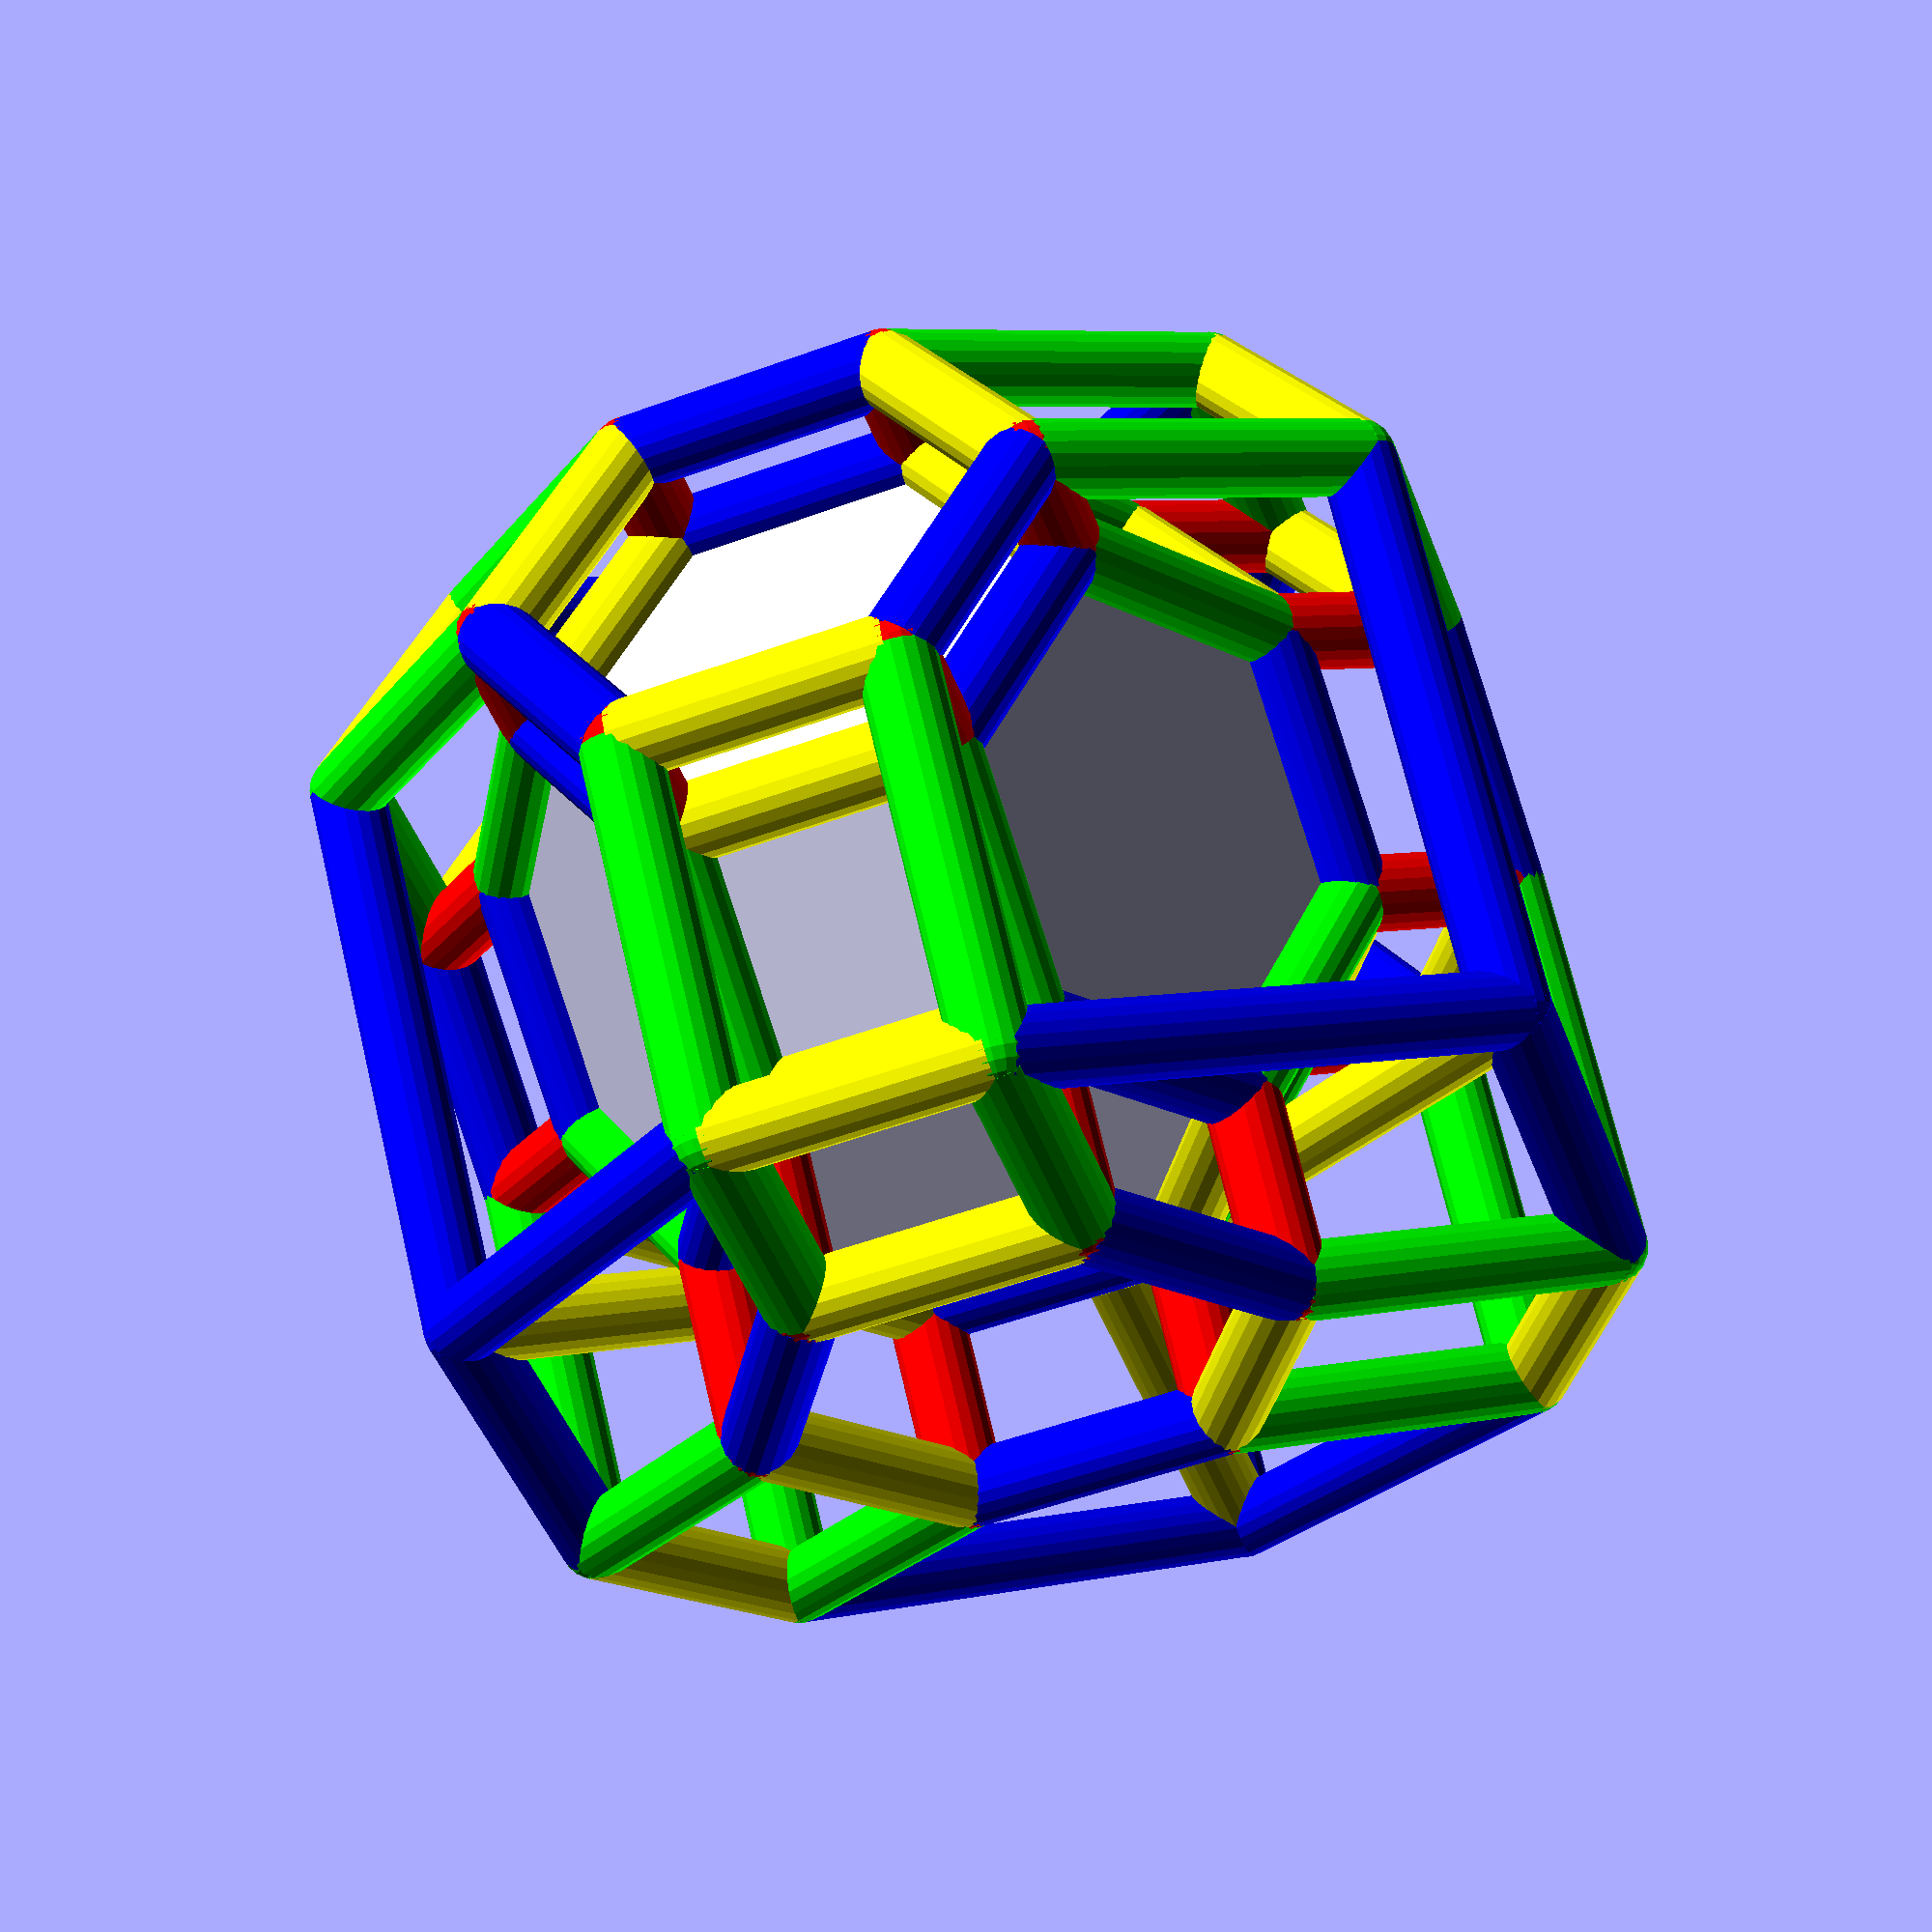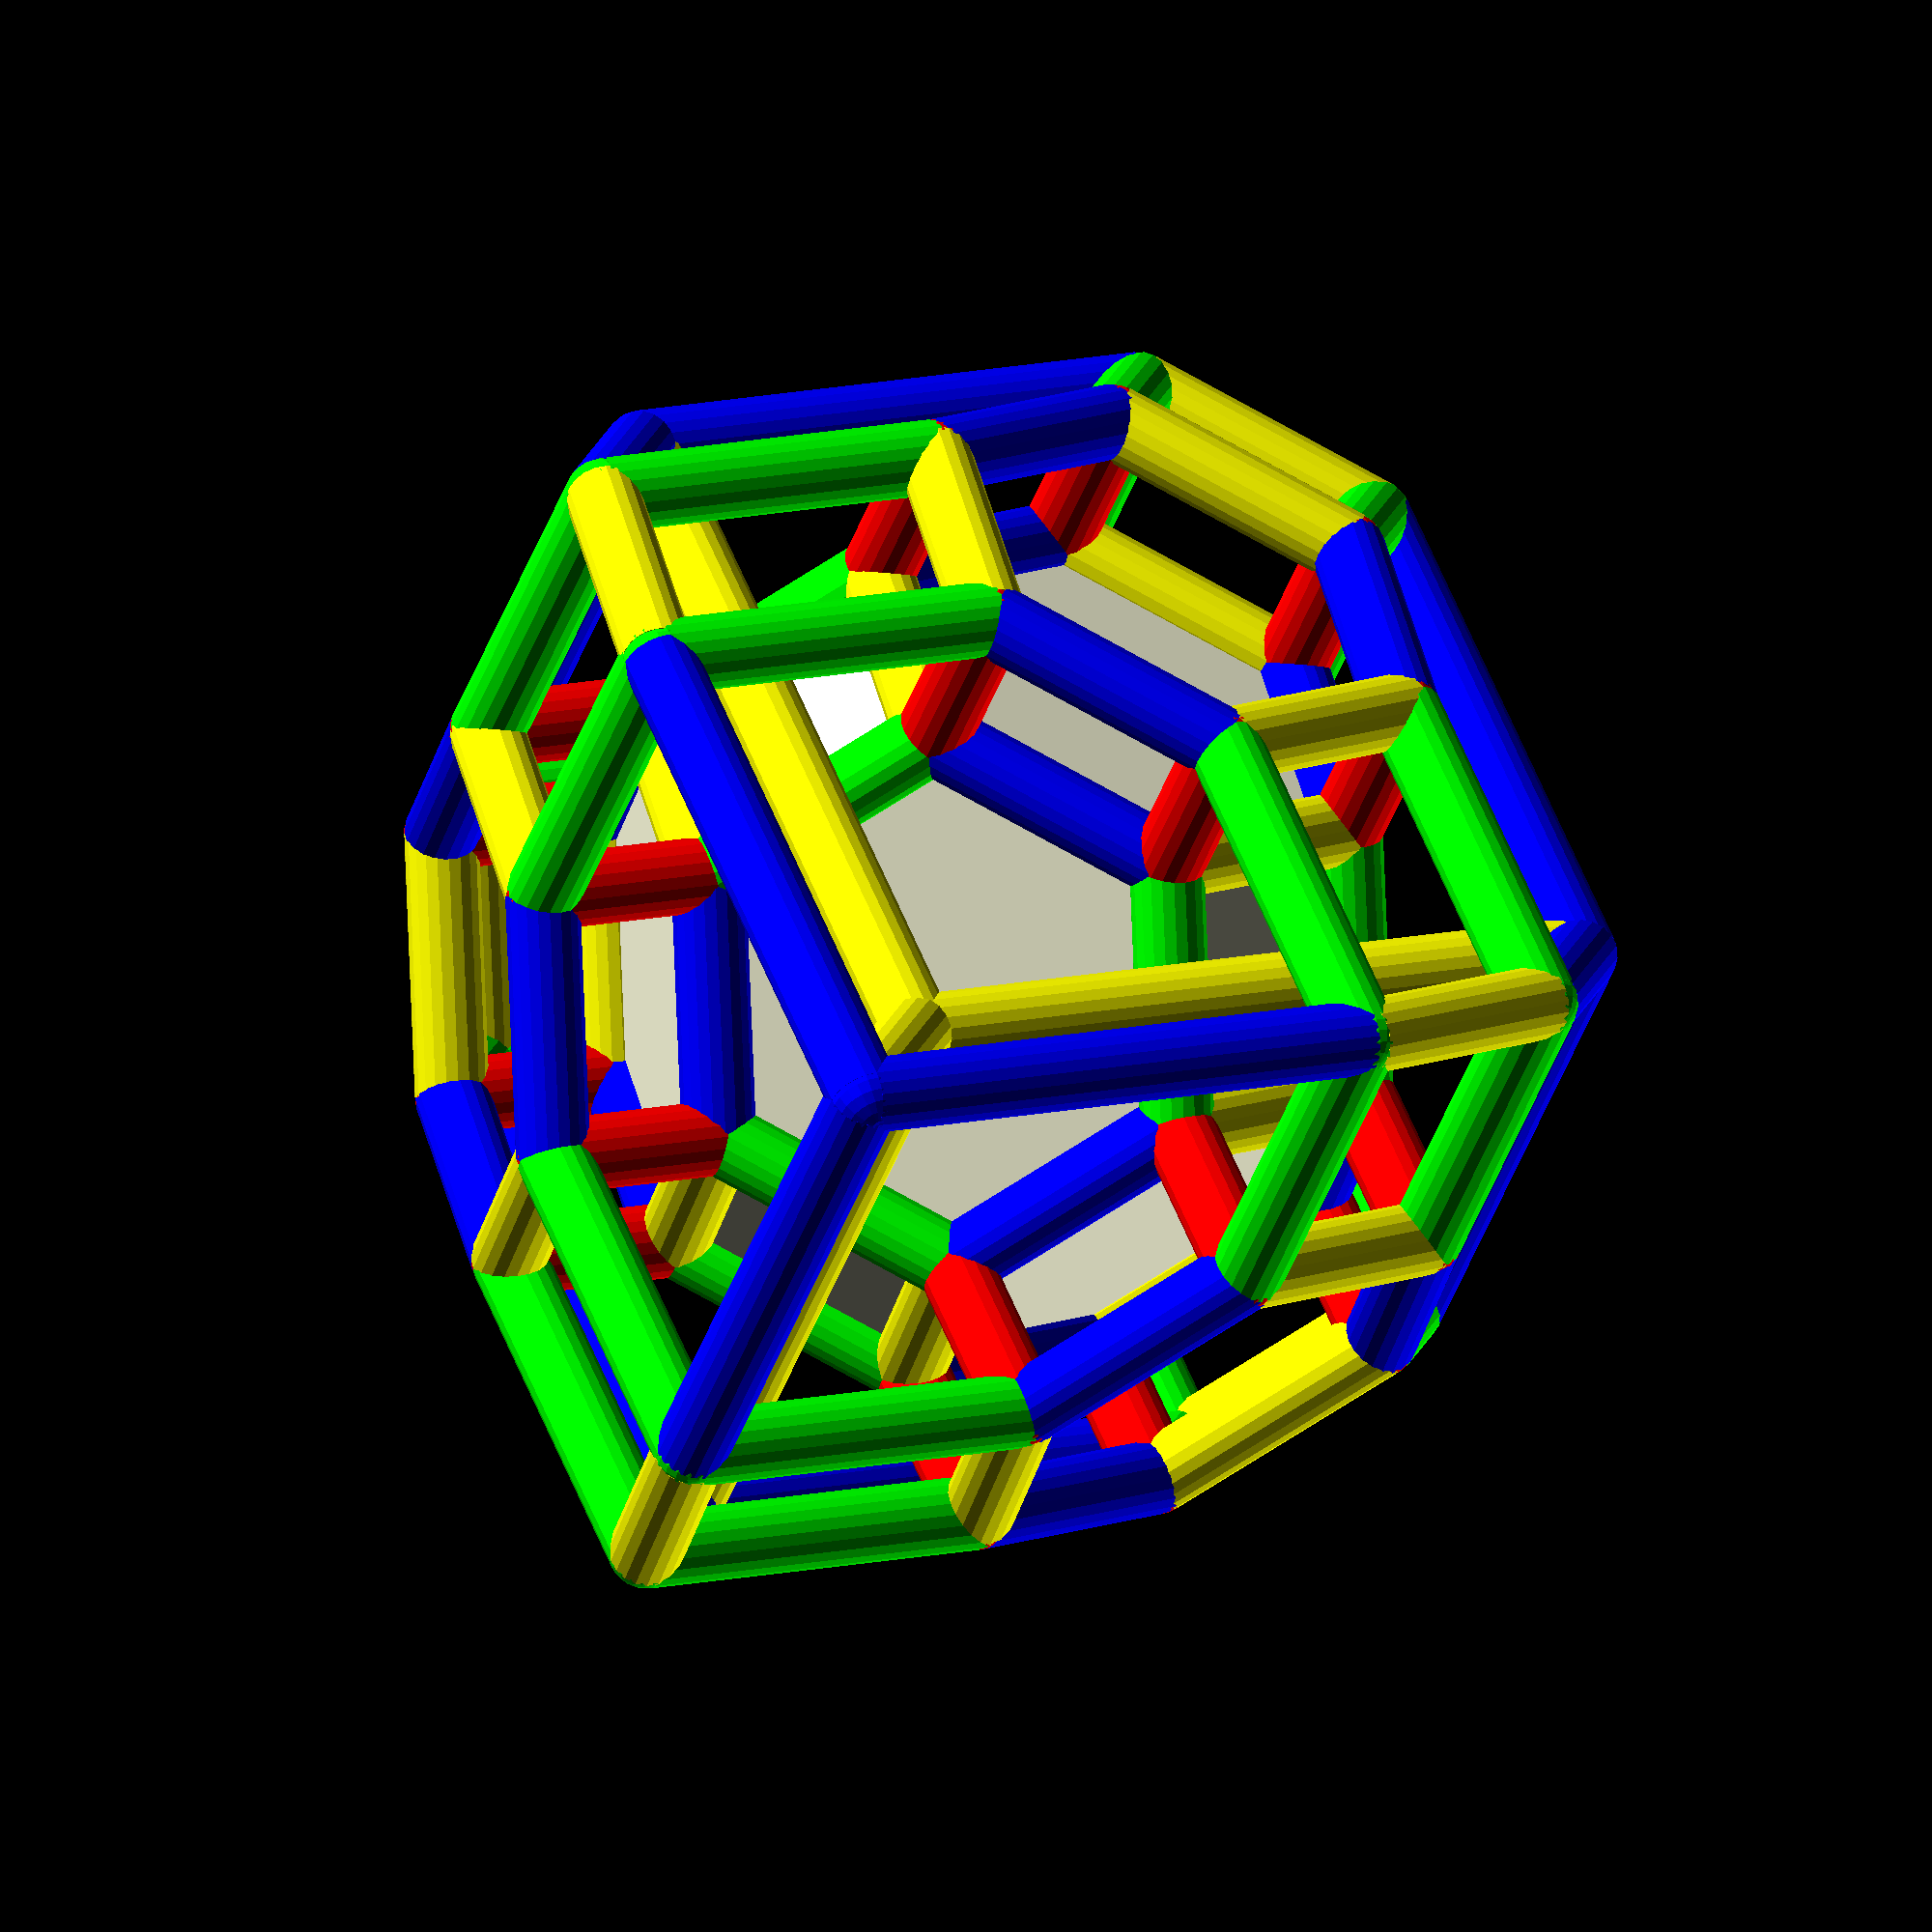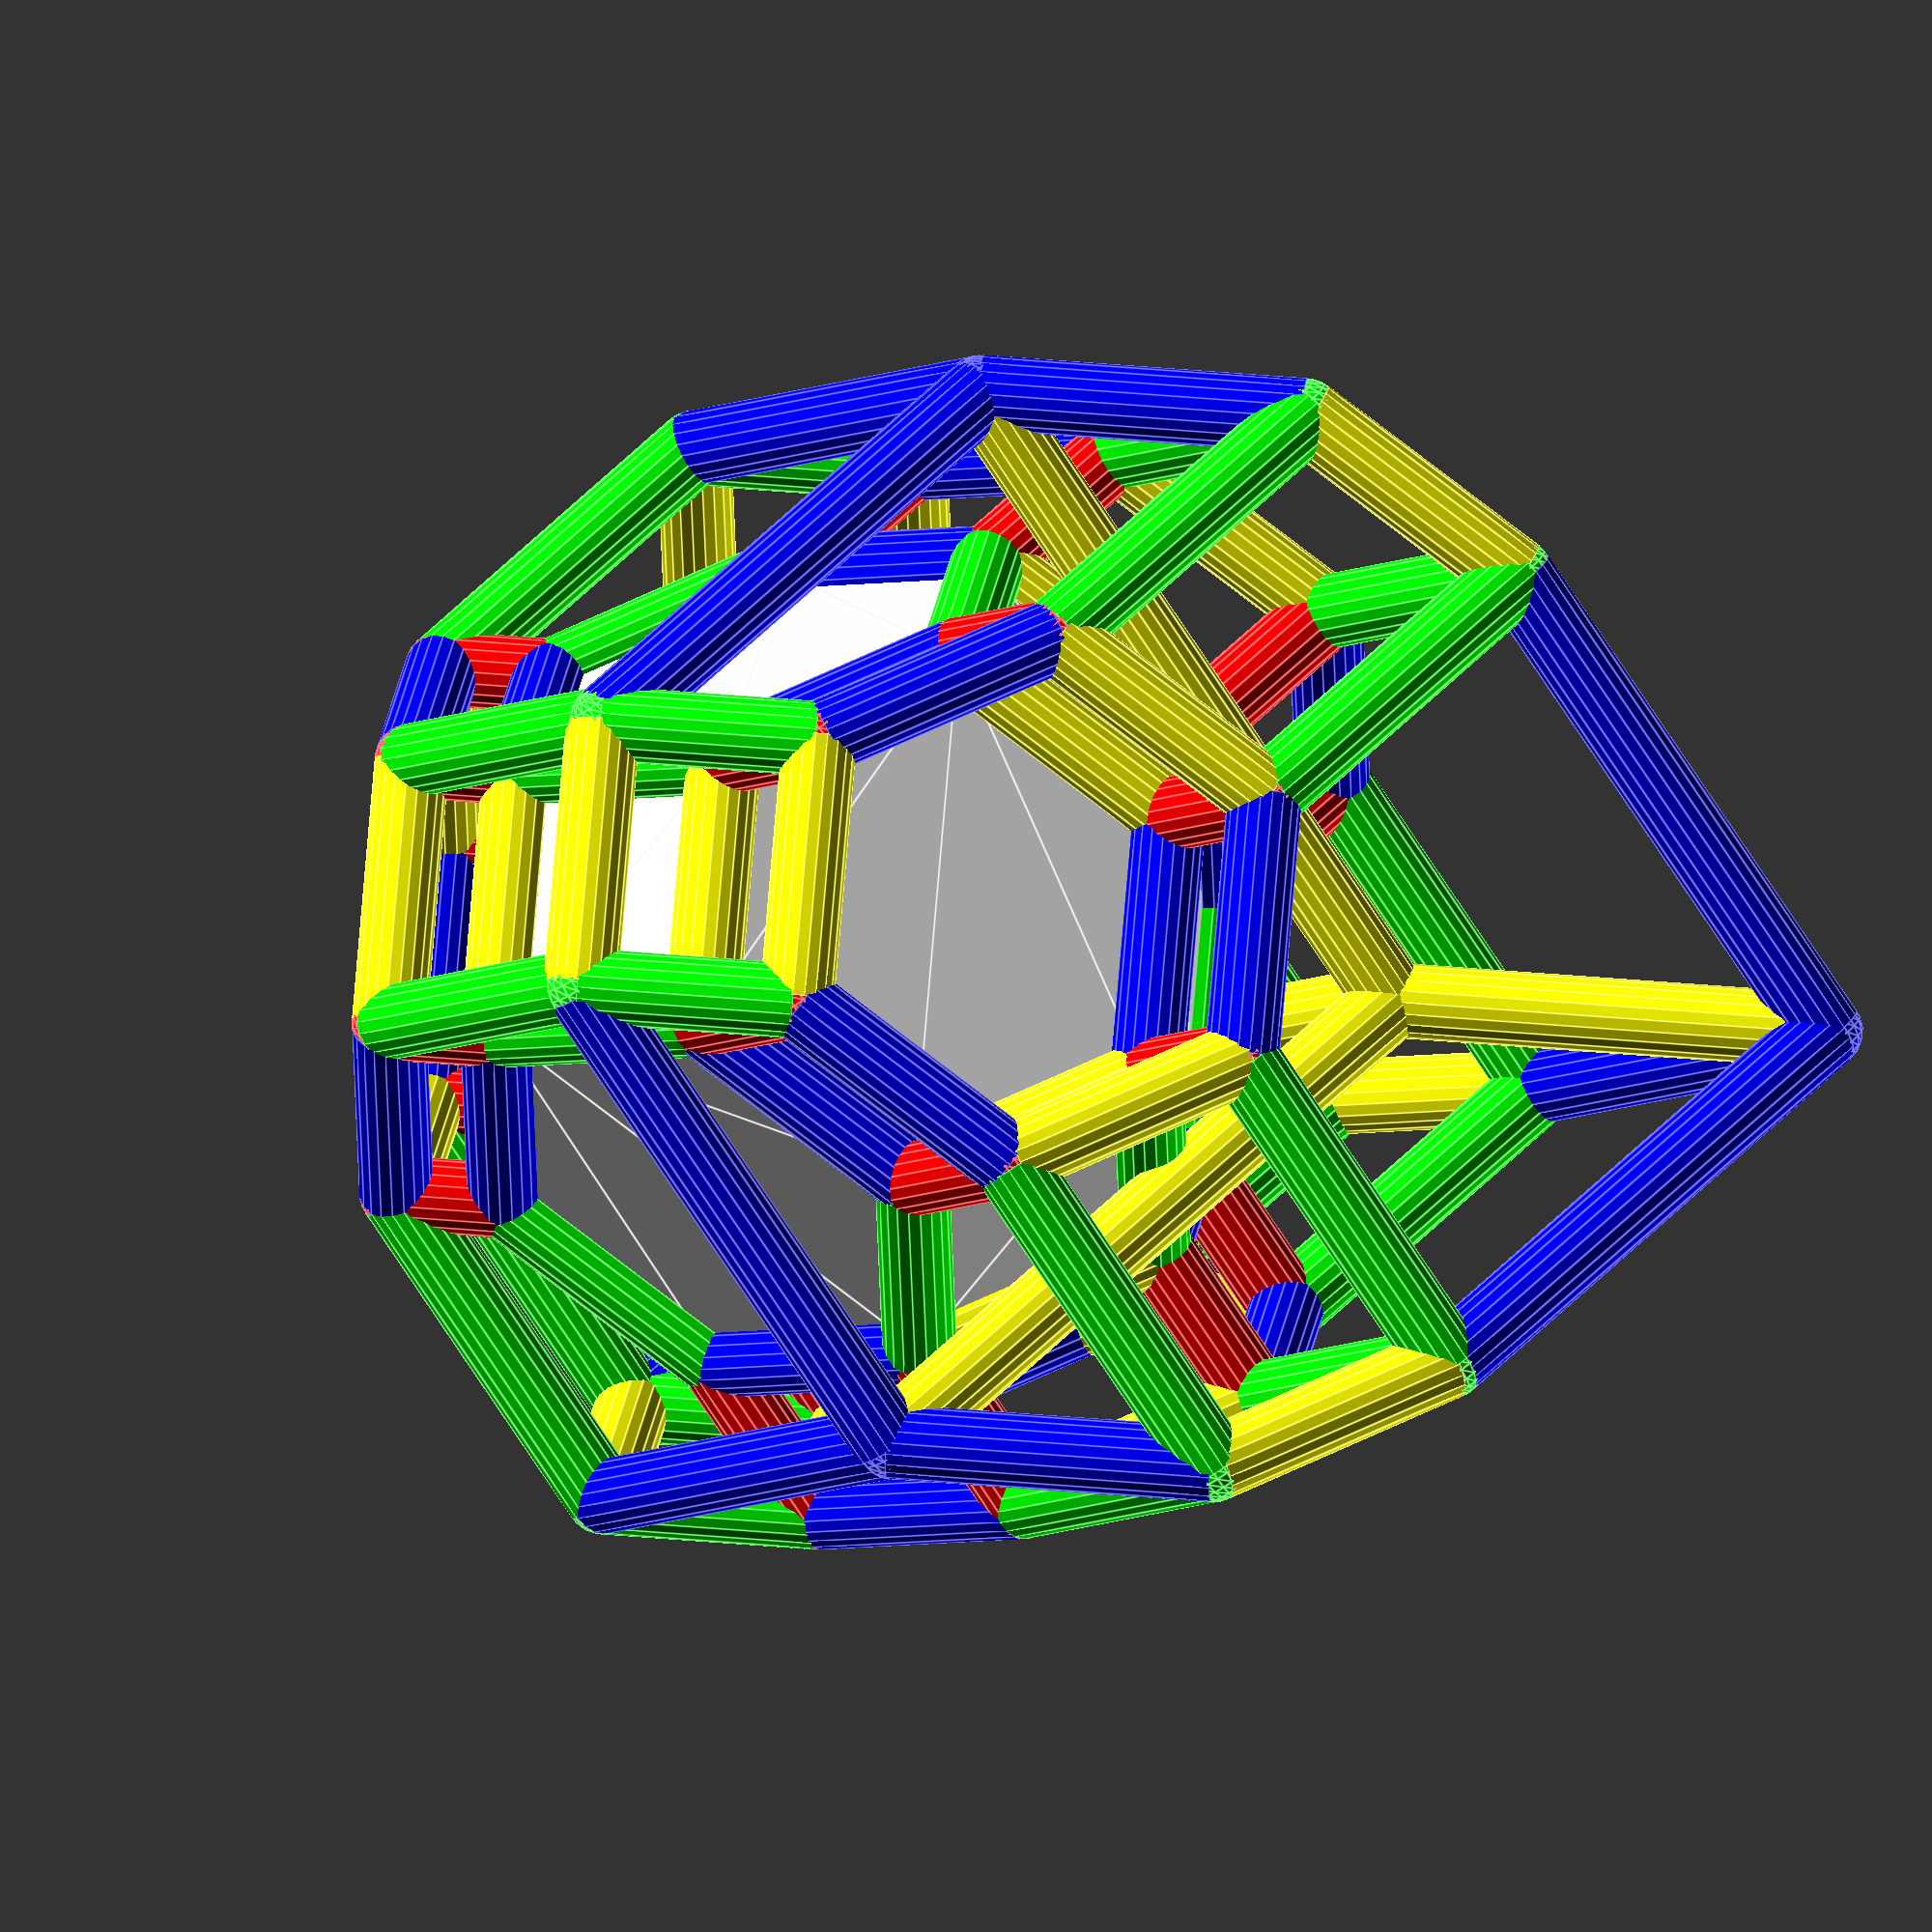
<openscad>
$fn=20;

module convex_poly(l) {
     hull() { for (point=l) translate (point) cube(0.0001); }
};

module cylinder_ep(p1, p2, r1, r2) {
     translate(p1) sphere(r=r1, center=true);
     translate(p2) sphere(r=r2, center=true);
     vector = [p2[0] - p1[0], p2[1] - p1[1], p2[2] - p1[2]];
     distance = sqrt(pow(vector[0], 2) +
		     pow(vector[1], 2) +
		     pow(vector[2], 2));
     translate(vector/2 + p1)
	  rotate([0, 0, atan2(vector[1], vector[0])])
	  rotate([0, atan2(sqrt(pow(vector[0], 2) +
                                pow(vector[1], 2)), vector[2]), 0])
	  cylinder(h = distance, r1 = r1, r2 = r2, center=true);
}

Stell3 =
[[[0, 0, 3], [0, 0, 0], 3],
 [[0, 2, 3], [0, 0, 3], 2],
 [[0, 2, 3], [0, 3, 2], 3],
 [[0, 3, 0], [0, 0, 0], 3],
 [[0, 3, 2], [0, 3, 0], 2],
 [[1, 2, 3], [0, 2, 3], 1],
 [[1, 2, 3], [1, 3, 2], 3],
 [[1, 2, 3], [2, 1, 3], 2],
 [[1, 3, 2], [0, 3, 2], 1],
 [[1, 3, 2], [2, 3, 1], 2],
 [[2, 0, 3], [0, 0, 3], 2],
 [[2, 0, 3], [3, 0, 2], 3],
 [[2, 1, 3], [2, 0, 3], 1],
 [[2, 1, 3], [3, 1, 2], 3],
 [[2, 3, 0], [0, 3, 0], 2],
 [[2, 3, 0], [3, 2, 0], 3],
 [[2, 3, 1], [2, 3, 0], 1],
 [[2, 3, 1], [3, 2, 1], 3],
 [[3, 0, 0], [0, 0, 0], 3],
 [[3, 0, 2], [3, 0, 0], 2],
 [[3, 1, 2], [3, 0, 2], 1],
 [[3, 1, 2], [3, 2, 1], 2],
 [[3, 2, 0], [3, 0, 0], 2],
 [[3, 2, 1], [3, 2, 0], 1]];

Stell4 =
[[[0, 0, 0, 4], [0, 0, 0, 0], 4],
 [[0, 0, 3, 4], [0, 0, 0, 4], 3],
 [[0, 0, 3, 4], [0, 0, 4, 3], 4],
 [[0, 0, 4, 0], [0, 0, 0, 0], 4],
 [[0, 0, 4, 3], [0, 0, 4, 0], 3],
 [[0, 2, 3, 4], [0, 0, 3, 4], 2],
 [[0, 2, 3, 4], [0, 2, 4, 3], 4],
 [[0, 2, 3, 4], [0, 3, 2, 4], 3],
 [[0, 2, 4, 3], [0, 0, 4, 3], 2],
 [[0, 2, 4, 3], [0, 3, 4, 2], 3],
 [[0, 3, 0, 4], [0, 0, 0, 4], 3],
 [[0, 3, 0, 4], [0, 4, 0, 3], 4],
 [[0, 3, 2, 4], [0, 3, 0, 4], 2],
 [[0, 3, 2, 4], [0, 4, 2, 3], 4],
 [[0, 3, 4, 0], [0, 0, 4, 0], 3],
 [[0, 3, 4, 0], [0, 4, 3, 0], 4],
 [[0, 3, 4, 2], [0, 3, 4, 0], 2],
 [[0, 3, 4, 2], [0, 4, 3, 2], 4],
 [[0, 4, 0, 0], [0, 0, 0, 0], 4],
 [[0, 4, 0, 3], [0, 4, 0, 0], 3],
 [[0, 4, 2, 3], [0, 4, 0, 3], 2],
 [[0, 4, 2, 3], [0, 4, 3, 2], 3],
 [[0, 4, 3, 0], [0, 4, 0, 0], 3],
 [[0, 4, 3, 2], [0, 4, 3, 0], 2],
 [[1, 2, 3, 4], [0, 2, 3, 4], 1],
 [[1, 2, 3, 4], [1, 2, 4, 3], 4],
 [[1, 2, 3, 4], [1, 3, 2, 4], 3],
 [[1, 2, 3, 4], [2, 1, 3, 4], 2],
 [[1, 2, 4, 3], [0, 2, 4, 3], 1],
 [[1, 2, 4, 3], [1, 3, 4, 2], 3],
 [[1, 2, 4, 3], [2, 1, 4, 3], 2],
 [[1, 3, 2, 4], [0, 3, 2, 4], 1],
 [[1, 3, 2, 4], [1, 4, 2, 3], 4],
 [[1, 3, 2, 4], [2, 3, 1, 4], 2],
 [[1, 3, 4, 2], [0, 3, 4, 2], 1],
 [[1, 3, 4, 2], [1, 4, 3, 2], 4],
 [[1, 3, 4, 2], [2, 3, 4, 1], 2],
 [[1, 4, 2, 3], [0, 4, 2, 3], 1],
 [[1, 4, 2, 3], [1, 4, 3, 2], 3],
 [[1, 4, 2, 3], [2, 4, 1, 3], 2],
 [[1, 4, 3, 2], [0, 4, 3, 2], 1],
 [[1, 4, 3, 2], [2, 4, 3, 1], 2],
 [[2, 0, 3, 4], [0, 0, 3, 4], 2],
 [[2, 0, 3, 4], [2, 0, 4, 3], 4],
 [[2, 0, 3, 4], [3, 0, 2, 4], 3],
 [[2, 0, 4, 3], [0, 0, 4, 3], 2],
 [[2, 0, 4, 3], [3, 0, 4, 2], 3],
 [[2, 1, 3, 4], [2, 0, 3, 4], 1],
 [[2, 1, 3, 4], [2, 1, 4, 3], 4],
 [[2, 1, 3, 4], [3, 1, 2, 4], 3],
 [[2, 1, 4, 3], [2, 0, 4, 3], 1],
 [[2, 1, 4, 3], [3, 1, 4, 2], 3],
 [[2, 3, 0, 4], [0, 3, 0, 4], 2],
 [[2, 3, 0, 4], [2, 4, 0, 3], 4],
 [[2, 3, 0, 4], [3, 2, 0, 4], 3],
 [[2, 3, 1, 4], [2, 3, 0, 4], 1],
 [[2, 3, 1, 4], [2, 4, 1, 3], 4],
 [[2, 3, 1, 4], [3, 2, 1, 4], 3],
 [[2, 3, 4, 0], [0, 3, 4, 0], 2],
 [[2, 3, 4, 0], [2, 4, 3, 0], 4],
 [[2, 3, 4, 0], [3, 2, 4, 0], 3],
 [[2, 3, 4, 1], [2, 3, 4, 0], 1],
 [[2, 3, 4, 1], [2, 4, 3, 1], 4],
 [[2, 3, 4, 1], [3, 2, 4, 1], 3],
 [[2, 4, 0, 3], [0, 4, 0, 3], 2],
 [[2, 4, 0, 3], [3, 4, 0, 2], 3],
 [[2, 4, 1, 3], [2, 4, 0, 3], 1],
 [[2, 4, 1, 3], [3, 4, 1, 2], 3],
 [[2, 4, 3, 0], [0, 4, 3, 0], 2],
 [[2, 4, 3, 0], [3, 4, 2, 0], 3],
 [[2, 4, 3, 1], [2, 4, 3, 0], 1],
 [[2, 4, 3, 1], [3, 4, 2, 1], 3],
 [[3, 0, 0, 4], [0, 0, 0, 4], 3],
 [[3, 0, 0, 4], [4, 0, 0, 3], 4],
 [[3, 0, 2, 4], [3, 0, 0, 4], 2],
 [[3, 0, 2, 4], [4, 0, 2, 3], 4],
 [[3, 0, 4, 0], [0, 0, 4, 0], 3],
 [[3, 0, 4, 0], [4, 0, 3, 0], 4],
 [[3, 0, 4, 2], [3, 0, 4, 0], 2],
 [[3, 0, 4, 2], [4, 0, 3, 2], 4],
 [[3, 1, 2, 4], [3, 0, 2, 4], 1],
 [[3, 1, 2, 4], [3, 2, 1, 4], 2],
 [[3, 1, 2, 4], [4, 1, 2, 3], 4],
 [[3, 1, 4, 2], [3, 0, 4, 2], 1],
 [[3, 1, 4, 2], [3, 2, 4, 1], 2],
 [[3, 1, 4, 2], [4, 1, 3, 2], 4],
 [[3, 2, 0, 4], [3, 0, 0, 4], 2],
 [[3, 2, 0, 4], [4, 2, 0, 3], 4],
 [[3, 2, 1, 4], [3, 2, 0, 4], 1],
 [[3, 2, 1, 4], [4, 2, 1, 3], 4],
 [[3, 2, 4, 0], [3, 0, 4, 0], 2],
 [[3, 2, 4, 0], [4, 2, 3, 0], 4],
 [[3, 2, 4, 1], [3, 2, 4, 0], 1],
 [[3, 2, 4, 1], [4, 2, 3, 1], 4],
 [[3, 4, 0, 0], [0, 4, 0, 0], 3],
 [[3, 4, 0, 0], [4, 3, 0, 0], 4],
 [[3, 4, 0, 2], [3, 4, 0, 0], 2],
 [[3, 4, 0, 2], [4, 3, 0, 2], 4],
 [[3, 4, 1, 2], [3, 4, 0, 2], 1],
 [[3, 4, 1, 2], [3, 4, 2, 1], 2],
 [[3, 4, 1, 2], [4, 3, 1, 2], 4],
 [[3, 4, 2, 0], [3, 4, 0, 0], 2],
 [[3, 4, 2, 0], [4, 3, 2, 0], 4],
 [[3, 4, 2, 1], [3, 4, 2, 0], 1],
 [[3, 4, 2, 1], [4, 3, 2, 1], 4],
 [[4, 0, 0, 0], [0, 0, 0, 0], 4],
 [[4, 0, 0, 3], [4, 0, 0, 0], 3],
 [[4, 0, 2, 3], [4, 0, 0, 3], 2],
 [[4, 0, 2, 3], [4, 0, 3, 2], 3],
 [[4, 0, 3, 0], [4, 0, 0, 0], 3],
 [[4, 0, 3, 2], [4, 0, 3, 0], 2],
 [[4, 1, 2, 3], [4, 0, 2, 3], 1],
 [[4, 1, 2, 3], [4, 1, 3, 2], 3],
 [[4, 1, 2, 3], [4, 2, 1, 3], 2],
 [[4, 1, 3, 2], [4, 0, 3, 2], 1],
 [[4, 1, 3, 2], [4, 2, 3, 1], 2],
 [[4, 2, 0, 3], [4, 0, 0, 3], 2],
 [[4, 2, 0, 3], [4, 3, 0, 2], 3],
 [[4, 2, 1, 3], [4, 2, 0, 3], 1],
 [[4, 2, 1, 3], [4, 3, 1, 2], 3],
 [[4, 2, 3, 0], [4, 0, 3, 0], 2],
 [[4, 2, 3, 0], [4, 3, 2, 0], 3],
 [[4, 2, 3, 1], [4, 2, 3, 0], 1],
 [[4, 2, 3, 1], [4, 3, 2, 1], 3],
 [[4, 3, 0, 0], [4, 0, 0, 0], 3],
 [[4, 3, 0, 2], [4, 3, 0, 0], 2],
 [[4, 3, 1, 2], [4, 3, 0, 2], 1],
 [[4, 3, 1, 2], [4, 3, 2, 1], 2],
 [[4, 3, 2, 0], [4, 3, 0, 0], 2],
 [[4, 3, 2, 1], [4, 3, 2, 0], 1]];

Stell5 = 
[[[0, 0, 0, 0, 5], [0, 0, 0, 0, 0], 5],
 [[0, 0, 0, 4, 5], [0, 0, 0, 0, 5], 4],
 [[0, 0, 0, 4, 5], [0, 0, 0, 5, 4], 5],
 [[0, 0, 0, 5, 0], [0, 0, 0, 0, 0], 5],
 [[0, 0, 0, 5, 4], [0, 0, 0, 5, 0], 4],
 [[0, 0, 3, 4, 5], [0, 0, 0, 4, 5], 3],
 [[0, 0, 3, 4, 5], [0, 0, 3, 5, 4], 5],
 [[0, 0, 3, 4, 5], [0, 0, 4, 3, 5], 4],
 [[0, 0, 3, 5, 4], [0, 0, 0, 5, 4], 3],
 [[0, 0, 3, 5, 4], [0, 0, 4, 5, 3], 4],
 [[0, 0, 4, 0, 5], [0, 0, 0, 0, 5], 4],
 [[0, 0, 4, 0, 5], [0, 0, 5, 0, 4], 5],
 [[0, 0, 4, 3, 5], [0, 0, 4, 0, 5], 3],
 [[0, 0, 4, 3, 5], [0, 0, 5, 3, 4], 5],
 [[0, 0, 4, 5, 0], [0, 0, 0, 5, 0], 4],
 [[0, 0, 4, 5, 0], [0, 0, 5, 4, 0], 5],
 [[0, 0, 4, 5, 3], [0, 0, 4, 5, 0], 3],
 [[0, 0, 4, 5, 3], [0, 0, 5, 4, 3], 5],
 [[0, 0, 5, 0, 0], [0, 0, 0, 0, 0], 5],
 [[0, 0, 5, 0, 4], [0, 0, 5, 0, 0], 4],
 [[0, 0, 5, 3, 4], [0, 0, 5, 0, 4], 3],
 [[0, 0, 5, 3, 4], [0, 0, 5, 4, 3], 4],
 [[0, 0, 5, 4, 0], [0, 0, 5, 0, 0], 4],
 [[0, 0, 5, 4, 3], [0, 0, 5, 4, 0], 3],
 [[0, 2, 3, 4, 5], [0, 0, 3, 4, 5], 2],
 [[0, 2, 3, 4, 5], [0, 2, 3, 5, 4], 5],
 [[0, 2, 3, 4, 5], [0, 2, 4, 3, 5], 4],
 [[0, 2, 3, 4, 5], [0, 3, 2, 4, 5], 3],
 [[0, 2, 3, 5, 4], [0, 0, 3, 5, 4], 2],
 [[0, 2, 3, 5, 4], [0, 2, 4, 5, 3], 4],
 [[0, 2, 3, 5, 4], [0, 3, 2, 5, 4], 3],
 [[0, 2, 4, 3, 5], [0, 0, 4, 3, 5], 2],
 [[0, 2, 4, 3, 5], [0, 2, 5, 3, 4], 5],
 [[0, 2, 4, 3, 5], [0, 3, 4, 2, 5], 3],
 [[0, 2, 4, 5, 3], [0, 0, 4, 5, 3], 2],
 [[0, 2, 4, 5, 3], [0, 2, 5, 4, 3], 5],
 [[0, 2, 4, 5, 3], [0, 3, 4, 5, 2], 3],
 [[0, 2, 5, 3, 4], [0, 0, 5, 3, 4], 2],
 [[0, 2, 5, 3, 4], [0, 2, 5, 4, 3], 4],
 [[0, 2, 5, 3, 4], [0, 3, 5, 2, 4], 3],
 [[0, 2, 5, 4, 3], [0, 0, 5, 4, 3], 2],
 [[0, 2, 5, 4, 3], [0, 3, 5, 4, 2], 3],
 [[0, 3, 0, 4, 5], [0, 0, 0, 4, 5], 3],
 [[0, 3, 0, 4, 5], [0, 3, 0, 5, 4], 5],
 [[0, 3, 0, 4, 5], [0, 4, 0, 3, 5], 4],
 [[0, 3, 0, 5, 4], [0, 0, 0, 5, 4], 3],
 [[0, 3, 0, 5, 4], [0, 4, 0, 5, 3], 4],
 [[0, 3, 2, 4, 5], [0, 3, 0, 4, 5], 2],
 [[0, 3, 2, 4, 5], [0, 3, 2, 5, 4], 5],
 [[0, 3, 2, 4, 5], [0, 4, 2, 3, 5], 4],
 [[0, 3, 2, 5, 4], [0, 3, 0, 5, 4], 2],
 [[0, 3, 2, 5, 4], [0, 4, 2, 5, 3], 4],
 [[0, 3, 4, 0, 5], [0, 0, 4, 0, 5], 3],
 [[0, 3, 4, 0, 5], [0, 3, 5, 0, 4], 5],
 [[0, 3, 4, 0, 5], [0, 4, 3, 0, 5], 4],
 [[0, 3, 4, 2, 5], [0, 3, 4, 0, 5], 2],
 [[0, 3, 4, 2, 5], [0, 3, 5, 2, 4], 5],
 [[0, 3, 4, 2, 5], [0, 4, 3, 2, 5], 4],
 [[0, 3, 4, 5, 0], [0, 0, 4, 5, 0], 3],
 [[0, 3, 4, 5, 0], [0, 3, 5, 4, 0], 5],
 [[0, 3, 4, 5, 0], [0, 4, 3, 5, 0], 4],
 [[0, 3, 4, 5, 2], [0, 3, 4, 5, 0], 2],
 [[0, 3, 4, 5, 2], [0, 3, 5, 4, 2], 5],
 [[0, 3, 4, 5, 2], [0, 4, 3, 5, 2], 4],
 [[0, 3, 5, 0, 4], [0, 0, 5, 0, 4], 3],
 [[0, 3, 5, 0, 4], [0, 4, 5, 0, 3], 4],
 [[0, 3, 5, 2, 4], [0, 3, 5, 0, 4], 2],
 [[0, 3, 5, 2, 4], [0, 4, 5, 2, 3], 4],
 [[0, 3, 5, 4, 0], [0, 0, 5, 4, 0], 3],
 [[0, 3, 5, 4, 0], [0, 4, 5, 3, 0], 4],
 [[0, 3, 5, 4, 2], [0, 3, 5, 4, 0], 2],
 [[0, 3, 5, 4, 2], [0, 4, 5, 3, 2], 4],
 [[0, 4, 0, 0, 5], [0, 0, 0, 0, 5], 4],
 [[0, 4, 0, 0, 5], [0, 5, 0, 0, 4], 5],
 [[0, 4, 0, 3, 5], [0, 4, 0, 0, 5], 3],
 [[0, 4, 0, 3, 5], [0, 5, 0, 3, 4], 5],
 [[0, 4, 0, 5, 0], [0, 0, 0, 5, 0], 4],
 [[0, 4, 0, 5, 0], [0, 5, 0, 4, 0], 5],
 [[0, 4, 0, 5, 3], [0, 4, 0, 5, 0], 3],
 [[0, 4, 0, 5, 3], [0, 5, 0, 4, 3], 5],
 [[0, 4, 2, 3, 5], [0, 4, 0, 3, 5], 2],
 [[0, 4, 2, 3, 5], [0, 4, 3, 2, 5], 3],
 [[0, 4, 2, 3, 5], [0, 5, 2, 3, 4], 5],
 [[0, 4, 2, 5, 3], [0, 4, 0, 5, 3], 2],
 [[0, 4, 2, 5, 3], [0, 4, 3, 5, 2], 3],
 [[0, 4, 2, 5, 3], [0, 5, 2, 4, 3], 5],
 [[0, 4, 3, 0, 5], [0, 4, 0, 0, 5], 3],
 [[0, 4, 3, 0, 5], [0, 5, 3, 0, 4], 5],
 [[0, 4, 3, 2, 5], [0, 4, 3, 0, 5], 2],
 [[0, 4, 3, 2, 5], [0, 5, 3, 2, 4], 5],
 [[0, 4, 3, 5, 0], [0, 4, 0, 5, 0], 3],
 [[0, 4, 3, 5, 0], [0, 5, 3, 4, 0], 5],
 [[0, 4, 3, 5, 2], [0, 4, 3, 5, 0], 2],
 [[0, 4, 3, 5, 2], [0, 5, 3, 4, 2], 5],
 [[0, 4, 5, 0, 0], [0, 0, 5, 0, 0], 4],
 [[0, 4, 5, 0, 0], [0, 5, 4, 0, 0], 5],
 [[0, 4, 5, 0, 3], [0, 4, 5, 0, 0], 3],
 [[0, 4, 5, 0, 3], [0, 5, 4, 0, 3], 5],
 [[0, 4, 5, 2, 3], [0, 4, 5, 0, 3], 2],
 [[0, 4, 5, 2, 3], [0, 4, 5, 3, 2], 3],
 [[0, 4, 5, 2, 3], [0, 5, 4, 2, 3], 5],
 [[0, 4, 5, 3, 0], [0, 4, 5, 0, 0], 3],
 [[0, 4, 5, 3, 0], [0, 5, 4, 3, 0], 5],
 [[0, 4, 5, 3, 2], [0, 4, 5, 3, 0], 2],
 [[0, 4, 5, 3, 2], [0, 5, 4, 3, 2], 5],
 [[0, 5, 0, 0, 0], [0, 0, 0, 0, 0], 5],
 [[0, 5, 0, 0, 4], [0, 5, 0, 0, 0], 4],
 [[0, 5, 0, 3, 4], [0, 5, 0, 0, 4], 3],
 [[0, 5, 0, 3, 4], [0, 5, 0, 4, 3], 4],
 [[0, 5, 0, 4, 0], [0, 5, 0, 0, 0], 4],
 [[0, 5, 0, 4, 3], [0, 5, 0, 4, 0], 3],
 [[0, 5, 2, 3, 4], [0, 5, 0, 3, 4], 2],
 [[0, 5, 2, 3, 4], [0, 5, 2, 4, 3], 4],
 [[0, 5, 2, 3, 4], [0, 5, 3, 2, 4], 3],
 [[0, 5, 2, 4, 3], [0, 5, 0, 4, 3], 2],
 [[0, 5, 2, 4, 3], [0, 5, 3, 4, 2], 3],
 [[0, 5, 3, 0, 4], [0, 5, 0, 0, 4], 3],
 [[0, 5, 3, 0, 4], [0, 5, 4, 0, 3], 4],
 [[0, 5, 3, 2, 4], [0, 5, 3, 0, 4], 2],
 [[0, 5, 3, 2, 4], [0, 5, 4, 2, 3], 4],
 [[0, 5, 3, 4, 0], [0, 5, 0, 4, 0], 3],
 [[0, 5, 3, 4, 0], [0, 5, 4, 3, 0], 4],
 [[0, 5, 3, 4, 2], [0, 5, 3, 4, 0], 2],
 [[0, 5, 3, 4, 2], [0, 5, 4, 3, 2], 4],
 [[0, 5, 4, 0, 0], [0, 5, 0, 0, 0], 4],
 [[0, 5, 4, 0, 3], [0, 5, 4, 0, 0], 3],
 [[0, 5, 4, 2, 3], [0, 5, 4, 0, 3], 2],
 [[0, 5, 4, 2, 3], [0, 5, 4, 3, 2], 3],
 [[0, 5, 4, 3, 0], [0, 5, 4, 0, 0], 3],
 [[0, 5, 4, 3, 2], [0, 5, 4, 3, 0], 2],
 [[1, 2, 3, 4, 5], [0, 2, 3, 4, 5], 1],
 [[1, 2, 3, 4, 5], [1, 2, 3, 5, 4], 5],
 [[1, 2, 3, 4, 5], [1, 2, 4, 3, 5], 4],
 [[1, 2, 3, 4, 5], [1, 3, 2, 4, 5], 3],
 [[1, 2, 3, 4, 5], [2, 1, 3, 4, 5], 2],
 [[1, 2, 3, 5, 4], [0, 2, 3, 5, 4], 1],
 [[1, 2, 3, 5, 4], [1, 2, 4, 5, 3], 4],
 [[1, 2, 3, 5, 4], [1, 3, 2, 5, 4], 3],
 [[1, 2, 3, 5, 4], [2, 1, 3, 5, 4], 2],
 [[1, 2, 4, 3, 5], [0, 2, 4, 3, 5], 1],
 [[1, 2, 4, 3, 5], [1, 2, 5, 3, 4], 5],
 [[1, 2, 4, 3, 5], [1, 3, 4, 2, 5], 3],
 [[1, 2, 4, 3, 5], [2, 1, 4, 3, 5], 2],
 [[1, 2, 4, 5, 3], [0, 2, 4, 5, 3], 1],
 [[1, 2, 4, 5, 3], [1, 2, 5, 4, 3], 5],
 [[1, 2, 4, 5, 3], [1, 3, 4, 5, 2], 3],
 [[1, 2, 4, 5, 3], [2, 1, 4, 5, 3], 2],
 [[1, 2, 5, 3, 4], [0, 2, 5, 3, 4], 1],
 [[1, 2, 5, 3, 4], [1, 2, 5, 4, 3], 4],
 [[1, 2, 5, 3, 4], [1, 3, 5, 2, 4], 3],
 [[1, 2, 5, 3, 4], [2, 1, 5, 3, 4], 2],
 [[1, 2, 5, 4, 3], [0, 2, 5, 4, 3], 1],
 [[1, 2, 5, 4, 3], [1, 3, 5, 4, 2], 3],
 [[1, 2, 5, 4, 3], [2, 1, 5, 4, 3], 2],
 [[1, 3, 2, 4, 5], [0, 3, 2, 4, 5], 1],
 [[1, 3, 2, 4, 5], [1, 3, 2, 5, 4], 5],
 [[1, 3, 2, 4, 5], [1, 4, 2, 3, 5], 4],
 [[1, 3, 2, 4, 5], [2, 3, 1, 4, 5], 2],
 [[1, 3, 2, 5, 4], [0, 3, 2, 5, 4], 1],
 [[1, 3, 2, 5, 4], [1, 4, 2, 5, 3], 4],
 [[1, 3, 2, 5, 4], [2, 3, 1, 5, 4], 2],
 [[1, 3, 4, 2, 5], [0, 3, 4, 2, 5], 1],
 [[1, 3, 4, 2, 5], [1, 3, 5, 2, 4], 5],
 [[1, 3, 4, 2, 5], [1, 4, 3, 2, 5], 4],
 [[1, 3, 4, 2, 5], [2, 3, 4, 1, 5], 2],
 [[1, 3, 4, 5, 2], [0, 3, 4, 5, 2], 1],
 [[1, 3, 4, 5, 2], [1, 3, 5, 4, 2], 5],
 [[1, 3, 4, 5, 2], [1, 4, 3, 5, 2], 4],
 [[1, 3, 4, 5, 2], [2, 3, 4, 5, 1], 2],
 [[1, 3, 5, 2, 4], [0, 3, 5, 2, 4], 1],
 [[1, 3, 5, 2, 4], [1, 4, 5, 2, 3], 4],
 [[1, 3, 5, 2, 4], [2, 3, 5, 1, 4], 2],
 [[1, 3, 5, 4, 2], [0, 3, 5, 4, 2], 1],
 [[1, 3, 5, 4, 2], [1, 4, 5, 3, 2], 4],
 [[1, 3, 5, 4, 2], [2, 3, 5, 4, 1], 2],
 [[1, 4, 2, 3, 5], [0, 4, 2, 3, 5], 1],
 [[1, 4, 2, 3, 5], [1, 4, 3, 2, 5], 3],
 [[1, 4, 2, 3, 5], [1, 5, 2, 3, 4], 5],
 [[1, 4, 2, 3, 5], [2, 4, 1, 3, 5], 2],
 [[1, 4, 2, 5, 3], [0, 4, 2, 5, 3], 1],
 [[1, 4, 2, 5, 3], [1, 4, 3, 5, 2], 3],
 [[1, 4, 2, 5, 3], [1, 5, 2, 4, 3], 5],
 [[1, 4, 2, 5, 3], [2, 4, 1, 5, 3], 2],
 [[1, 4, 3, 2, 5], [0, 4, 3, 2, 5], 1],
 [[1, 4, 3, 2, 5], [1, 5, 3, 2, 4], 5],
 [[1, 4, 3, 2, 5], [2, 4, 3, 1, 5], 2],
 [[1, 4, 3, 5, 2], [0, 4, 3, 5, 2], 1],
 [[1, 4, 3, 5, 2], [1, 5, 3, 4, 2], 5],
 [[1, 4, 3, 5, 2], [2, 4, 3, 5, 1], 2],
 [[1, 4, 5, 2, 3], [0, 4, 5, 2, 3], 1],
 [[1, 4, 5, 2, 3], [1, 4, 5, 3, 2], 3],
 [[1, 4, 5, 2, 3], [1, 5, 4, 2, 3], 5],
 [[1, 4, 5, 2, 3], [2, 4, 5, 1, 3], 2],
 [[1, 4, 5, 3, 2], [0, 4, 5, 3, 2], 1],
 [[1, 4, 5, 3, 2], [1, 5, 4, 3, 2], 5],
 [[1, 4, 5, 3, 2], [2, 4, 5, 3, 1], 2],
 [[1, 5, 2, 3, 4], [0, 5, 2, 3, 4], 1],
 [[1, 5, 2, 3, 4], [1, 5, 2, 4, 3], 4],
 [[1, 5, 2, 3, 4], [1, 5, 3, 2, 4], 3],
 [[1, 5, 2, 3, 4], [2, 5, 1, 3, 4], 2],
 [[1, 5, 2, 4, 3], [0, 5, 2, 4, 3], 1],
 [[1, 5, 2, 4, 3], [1, 5, 3, 4, 2], 3],
 [[1, 5, 2, 4, 3], [2, 5, 1, 4, 3], 2],
 [[1, 5, 3, 2, 4], [0, 5, 3, 2, 4], 1],
 [[1, 5, 3, 2, 4], [1, 5, 4, 2, 3], 4],
 [[1, 5, 3, 2, 4], [2, 5, 3, 1, 4], 2],
 [[1, 5, 3, 4, 2], [0, 5, 3, 4, 2], 1],
 [[1, 5, 3, 4, 2], [1, 5, 4, 3, 2], 4],
 [[1, 5, 3, 4, 2], [2, 5, 3, 4, 1], 2],
 [[1, 5, 4, 2, 3], [0, 5, 4, 2, 3], 1],
 [[1, 5, 4, 2, 3], [1, 5, 4, 3, 2], 3],
 [[1, 5, 4, 2, 3], [2, 5, 4, 1, 3], 2],
 [[1, 5, 4, 3, 2], [0, 5, 4, 3, 2], 1],
 [[1, 5, 4, 3, 2], [2, 5, 4, 3, 1], 2],
 [[2, 0, 3, 4, 5], [0, 0, 3, 4, 5], 2],
 [[2, 0, 3, 4, 5], [2, 0, 3, 5, 4], 5],
 [[2, 0, 3, 4, 5], [2, 0, 4, 3, 5], 4],
 [[2, 0, 3, 4, 5], [3, 0, 2, 4, 5], 3],
 [[2, 0, 3, 5, 4], [0, 0, 3, 5, 4], 2],
 [[2, 0, 3, 5, 4], [2, 0, 4, 5, 3], 4],
 [[2, 0, 3, 5, 4], [3, 0, 2, 5, 4], 3],
 [[2, 0, 4, 3, 5], [0, 0, 4, 3, 5], 2],
 [[2, 0, 4, 3, 5], [2, 0, 5, 3, 4], 5],
 [[2, 0, 4, 3, 5], [3, 0, 4, 2, 5], 3],
 [[2, 0, 4, 5, 3], [0, 0, 4, 5, 3], 2],
 [[2, 0, 4, 5, 3], [2, 0, 5, 4, 3], 5],
 [[2, 0, 4, 5, 3], [3, 0, 4, 5, 2], 3],
 [[2, 0, 5, 3, 4], [0, 0, 5, 3, 4], 2],
 [[2, 0, 5, 3, 4], [2, 0, 5, 4, 3], 4],
 [[2, 0, 5, 3, 4], [3, 0, 5, 2, 4], 3],
 [[2, 0, 5, 4, 3], [0, 0, 5, 4, 3], 2],
 [[2, 0, 5, 4, 3], [3, 0, 5, 4, 2], 3],
 [[2, 1, 3, 4, 5], [2, 0, 3, 4, 5], 1],
 [[2, 1, 3, 4, 5], [2, 1, 3, 5, 4], 5],
 [[2, 1, 3, 4, 5], [2, 1, 4, 3, 5], 4],
 [[2, 1, 3, 4, 5], [3, 1, 2, 4, 5], 3],
 [[2, 1, 3, 5, 4], [2, 0, 3, 5, 4], 1],
 [[2, 1, 3, 5, 4], [2, 1, 4, 5, 3], 4],
 [[2, 1, 3, 5, 4], [3, 1, 2, 5, 4], 3],
 [[2, 1, 4, 3, 5], [2, 0, 4, 3, 5], 1],
 [[2, 1, 4, 3, 5], [2, 1, 5, 3, 4], 5],
 [[2, 1, 4, 3, 5], [3, 1, 4, 2, 5], 3],
 [[2, 1, 4, 5, 3], [2, 0, 4, 5, 3], 1],
 [[2, 1, 4, 5, 3], [2, 1, 5, 4, 3], 5],
 [[2, 1, 4, 5, 3], [3, 1, 4, 5, 2], 3],
 [[2, 1, 5, 3, 4], [2, 0, 5, 3, 4], 1],
 [[2, 1, 5, 3, 4], [2, 1, 5, 4, 3], 4],
 [[2, 1, 5, 3, 4], [3, 1, 5, 2, 4], 3],
 [[2, 1, 5, 4, 3], [2, 0, 5, 4, 3], 1],
 [[2, 1, 5, 4, 3], [3, 1, 5, 4, 2], 3],
 [[2, 3, 0, 4, 5], [0, 3, 0, 4, 5], 2],
 [[2, 3, 0, 4, 5], [2, 3, 0, 5, 4], 5],
 [[2, 3, 0, 4, 5], [2, 4, 0, 3, 5], 4],
 [[2, 3, 0, 4, 5], [3, 2, 0, 4, 5], 3],
 [[2, 3, 0, 5, 4], [0, 3, 0, 5, 4], 2],
 [[2, 3, 0, 5, 4], [2, 4, 0, 5, 3], 4],
 [[2, 3, 0, 5, 4], [3, 2, 0, 5, 4], 3],
 [[2, 3, 1, 4, 5], [2, 3, 0, 4, 5], 1],
 [[2, 3, 1, 4, 5], [2, 3, 1, 5, 4], 5],
 [[2, 3, 1, 4, 5], [2, 4, 1, 3, 5], 4],
 [[2, 3, 1, 4, 5], [3, 2, 1, 4, 5], 3],
 [[2, 3, 1, 5, 4], [2, 3, 0, 5, 4], 1],
 [[2, 3, 1, 5, 4], [2, 4, 1, 5, 3], 4],
 [[2, 3, 1, 5, 4], [3, 2, 1, 5, 4], 3],
 [[2, 3, 4, 0, 5], [0, 3, 4, 0, 5], 2],
 [[2, 3, 4, 0, 5], [2, 3, 5, 0, 4], 5],
 [[2, 3, 4, 0, 5], [2, 4, 3, 0, 5], 4],
 [[2, 3, 4, 0, 5], [3, 2, 4, 0, 5], 3],
 [[2, 3, 4, 1, 5], [2, 3, 4, 0, 5], 1],
 [[2, 3, 4, 1, 5], [2, 3, 5, 1, 4], 5],
 [[2, 3, 4, 1, 5], [2, 4, 3, 1, 5], 4],
 [[2, 3, 4, 1, 5], [3, 2, 4, 1, 5], 3],
 [[2, 3, 4, 5, 0], [0, 3, 4, 5, 0], 2],
 [[2, 3, 4, 5, 0], [2, 3, 5, 4, 0], 5],
 [[2, 3, 4, 5, 0], [2, 4, 3, 5, 0], 4],
 [[2, 3, 4, 5, 0], [3, 2, 4, 5, 0], 3],
 [[2, 3, 4, 5, 1], [2, 3, 4, 5, 0], 1],
 [[2, 3, 4, 5, 1], [2, 3, 5, 4, 1], 5],
 [[2, 3, 4, 5, 1], [2, 4, 3, 5, 1], 4],
 [[2, 3, 4, 5, 1], [3, 2, 4, 5, 1], 3],
 [[2, 3, 5, 0, 4], [0, 3, 5, 0, 4], 2],
 [[2, 3, 5, 0, 4], [2, 4, 5, 0, 3], 4],
 [[2, 3, 5, 0, 4], [3, 2, 5, 0, 4], 3],
 [[2, 3, 5, 1, 4], [2, 3, 5, 0, 4], 1],
 [[2, 3, 5, 1, 4], [2, 4, 5, 1, 3], 4],
 [[2, 3, 5, 1, 4], [3, 2, 5, 1, 4], 3],
 [[2, 3, 5, 4, 0], [0, 3, 5, 4, 0], 2],
 [[2, 3, 5, 4, 0], [2, 4, 5, 3, 0], 4],
 [[2, 3, 5, 4, 0], [3, 2, 5, 4, 0], 3],
 [[2, 3, 5, 4, 1], [2, 3, 5, 4, 0], 1],
 [[2, 3, 5, 4, 1], [2, 4, 5, 3, 1], 4],
 [[2, 3, 5, 4, 1], [3, 2, 5, 4, 1], 3],
 [[2, 4, 0, 3, 5], [0, 4, 0, 3, 5], 2],
 [[2, 4, 0, 3, 5], [2, 5, 0, 3, 4], 5],
 [[2, 4, 0, 3, 5], [3, 4, 0, 2, 5], 3],
 [[2, 4, 0, 5, 3], [0, 4, 0, 5, 3], 2],
 [[2, 4, 0, 5, 3], [2, 5, 0, 4, 3], 5],
 [[2, 4, 0, 5, 3], [3, 4, 0, 5, 2], 3],
 [[2, 4, 1, 3, 5], [2, 4, 0, 3, 5], 1],
 [[2, 4, 1, 3, 5], [2, 5, 1, 3, 4], 5],
 [[2, 4, 1, 3, 5], [3, 4, 1, 2, 5], 3],
 [[2, 4, 1, 5, 3], [2, 4, 0, 5, 3], 1],
 [[2, 4, 1, 5, 3], [2, 5, 1, 4, 3], 5],
 [[2, 4, 1, 5, 3], [3, 4, 1, 5, 2], 3],
 [[2, 4, 3, 0, 5], [0, 4, 3, 0, 5], 2],
 [[2, 4, 3, 0, 5], [2, 5, 3, 0, 4], 5],
 [[2, 4, 3, 0, 5], [3, 4, 2, 0, 5], 3],
 [[2, 4, 3, 1, 5], [2, 4, 3, 0, 5], 1],
 [[2, 4, 3, 1, 5], [2, 5, 3, 1, 4], 5],
 [[2, 4, 3, 1, 5], [3, 4, 2, 1, 5], 3],
 [[2, 4, 3, 5, 0], [0, 4, 3, 5, 0], 2],
 [[2, 4, 3, 5, 0], [2, 5, 3, 4, 0], 5],
 [[2, 4, 3, 5, 0], [3, 4, 2, 5, 0], 3],
 [[2, 4, 3, 5, 1], [2, 4, 3, 5, 0], 1],
 [[2, 4, 3, 5, 1], [2, 5, 3, 4, 1], 5],
 [[2, 4, 3, 5, 1], [3, 4, 2, 5, 1], 3],
 [[2, 4, 5, 0, 3], [0, 4, 5, 0, 3], 2],
 [[2, 4, 5, 0, 3], [2, 5, 4, 0, 3], 5],
 [[2, 4, 5, 0, 3], [3, 4, 5, 0, 2], 3],
 [[2, 4, 5, 1, 3], [2, 4, 5, 0, 3], 1],
 [[2, 4, 5, 1, 3], [2, 5, 4, 1, 3], 5],
 [[2, 4, 5, 1, 3], [3, 4, 5, 1, 2], 3],
 [[2, 4, 5, 3, 0], [0, 4, 5, 3, 0], 2],
 [[2, 4, 5, 3, 0], [2, 5, 4, 3, 0], 5],
 [[2, 4, 5, 3, 0], [3, 4, 5, 2, 0], 3],
 [[2, 4, 5, 3, 1], [2, 4, 5, 3, 0], 1],
 [[2, 4, 5, 3, 1], [2, 5, 4, 3, 1], 5],
 [[2, 4, 5, 3, 1], [3, 4, 5, 2, 1], 3],
 [[2, 5, 0, 3, 4], [0, 5, 0, 3, 4], 2],
 [[2, 5, 0, 3, 4], [2, 5, 0, 4, 3], 4],
 [[2, 5, 0, 3, 4], [3, 5, 0, 2, 4], 3],
 [[2, 5, 0, 4, 3], [0, 5, 0, 4, 3], 2],
 [[2, 5, 0, 4, 3], [3, 5, 0, 4, 2], 3],
 [[2, 5, 1, 3, 4], [2, 5, 0, 3, 4], 1],
 [[2, 5, 1, 3, 4], [2, 5, 1, 4, 3], 4],
 [[2, 5, 1, 3, 4], [3, 5, 1, 2, 4], 3],
 [[2, 5, 1, 4, 3], [2, 5, 0, 4, 3], 1],
 [[2, 5, 1, 4, 3], [3, 5, 1, 4, 2], 3],
 [[2, 5, 3, 0, 4], [0, 5, 3, 0, 4], 2],
 [[2, 5, 3, 0, 4], [2, 5, 4, 0, 3], 4],
 [[2, 5, 3, 0, 4], [3, 5, 2, 0, 4], 3],
 [[2, 5, 3, 1, 4], [2, 5, 3, 0, 4], 1],
 [[2, 5, 3, 1, 4], [2, 5, 4, 1, 3], 4],
 [[2, 5, 3, 1, 4], [3, 5, 2, 1, 4], 3],
 [[2, 5, 3, 4, 0], [0, 5, 3, 4, 0], 2],
 [[2, 5, 3, 4, 0], [2, 5, 4, 3, 0], 4],
 [[2, 5, 3, 4, 0], [3, 5, 2, 4, 0], 3],
 [[2, 5, 3, 4, 1], [2, 5, 3, 4, 0], 1],
 [[2, 5, 3, 4, 1], [2, 5, 4, 3, 1], 4],
 [[2, 5, 3, 4, 1], [3, 5, 2, 4, 1], 3],
 [[2, 5, 4, 0, 3], [0, 5, 4, 0, 3], 2],
 [[2, 5, 4, 0, 3], [3, 5, 4, 0, 2], 3],
 [[2, 5, 4, 1, 3], [2, 5, 4, 0, 3], 1],
 [[2, 5, 4, 1, 3], [3, 5, 4, 1, 2], 3],
 [[2, 5, 4, 3, 0], [0, 5, 4, 3, 0], 2],
 [[2, 5, 4, 3, 0], [3, 5, 4, 2, 0], 3],
 [[2, 5, 4, 3, 1], [2, 5, 4, 3, 0], 1],
 [[2, 5, 4, 3, 1], [3, 5, 4, 2, 1], 3],
 [[3, 0, 0, 4, 5], [0, 0, 0, 4, 5], 3],
 [[3, 0, 0, 4, 5], [3, 0, 0, 5, 4], 5],
 [[3, 0, 0, 4, 5], [4, 0, 0, 3, 5], 4],
 [[3, 0, 0, 5, 4], [0, 0, 0, 5, 4], 3],
 [[3, 0, 0, 5, 4], [4, 0, 0, 5, 3], 4],
 [[3, 0, 2, 4, 5], [3, 0, 0, 4, 5], 2],
 [[3, 0, 2, 4, 5], [3, 0, 2, 5, 4], 5],
 [[3, 0, 2, 4, 5], [4, 0, 2, 3, 5], 4],
 [[3, 0, 2, 5, 4], [3, 0, 0, 5, 4], 2],
 [[3, 0, 2, 5, 4], [4, 0, 2, 5, 3], 4],
 [[3, 0, 4, 0, 5], [0, 0, 4, 0, 5], 3],
 [[3, 0, 4, 0, 5], [3, 0, 5, 0, 4], 5],
 [[3, 0, 4, 0, 5], [4, 0, 3, 0, 5], 4],
 [[3, 0, 4, 2, 5], [3, 0, 4, 0, 5], 2],
 [[3, 0, 4, 2, 5], [3, 0, 5, 2, 4], 5],
 [[3, 0, 4, 2, 5], [4, 0, 3, 2, 5], 4],
 [[3, 0, 4, 5, 0], [0, 0, 4, 5, 0], 3],
 [[3, 0, 4, 5, 0], [3, 0, 5, 4, 0], 5],
 [[3, 0, 4, 5, 0], [4, 0, 3, 5, 0], 4],
 [[3, 0, 4, 5, 2], [3, 0, 4, 5, 0], 2],
 [[3, 0, 4, 5, 2], [3, 0, 5, 4, 2], 5],
 [[3, 0, 4, 5, 2], [4, 0, 3, 5, 2], 4],
 [[3, 0, 5, 0, 4], [0, 0, 5, 0, 4], 3],
 [[3, 0, 5, 0, 4], [4, 0, 5, 0, 3], 4],
 [[3, 0, 5, 2, 4], [3, 0, 5, 0, 4], 2],
 [[3, 0, 5, 2, 4], [4, 0, 5, 2, 3], 4],
 [[3, 0, 5, 4, 0], [0, 0, 5, 4, 0], 3],
 [[3, 0, 5, 4, 0], [4, 0, 5, 3, 0], 4],
 [[3, 0, 5, 4, 2], [3, 0, 5, 4, 0], 2],
 [[3, 0, 5, 4, 2], [4, 0, 5, 3, 2], 4],
 [[3, 1, 2, 4, 5], [3, 0, 2, 4, 5], 1],
 [[3, 1, 2, 4, 5], [3, 1, 2, 5, 4], 5],
 [[3, 1, 2, 4, 5], [3, 2, 1, 4, 5], 2],
 [[3, 1, 2, 4, 5], [4, 1, 2, 3, 5], 4],
 [[3, 1, 2, 5, 4], [3, 0, 2, 5, 4], 1],
 [[3, 1, 2, 5, 4], [3, 2, 1, 5, 4], 2],
 [[3, 1, 2, 5, 4], [4, 1, 2, 5, 3], 4],
 [[3, 1, 4, 2, 5], [3, 0, 4, 2, 5], 1],
 [[3, 1, 4, 2, 5], [3, 1, 5, 2, 4], 5],
 [[3, 1, 4, 2, 5], [3, 2, 4, 1, 5], 2],
 [[3, 1, 4, 2, 5], [4, 1, 3, 2, 5], 4],
 [[3, 1, 4, 5, 2], [3, 0, 4, 5, 2], 1],
 [[3, 1, 4, 5, 2], [3, 1, 5, 4, 2], 5],
 [[3, 1, 4, 5, 2], [3, 2, 4, 5, 1], 2],
 [[3, 1, 4, 5, 2], [4, 1, 3, 5, 2], 4],
 [[3, 1, 5, 2, 4], [3, 0, 5, 2, 4], 1],
 [[3, 1, 5, 2, 4], [3, 2, 5, 1, 4], 2],
 [[3, 1, 5, 2, 4], [4, 1, 5, 2, 3], 4],
 [[3, 1, 5, 4, 2], [3, 0, 5, 4, 2], 1],
 [[3, 1, 5, 4, 2], [3, 2, 5, 4, 1], 2],
 [[3, 1, 5, 4, 2], [4, 1, 5, 3, 2], 4],
 [[3, 2, 0, 4, 5], [3, 0, 0, 4, 5], 2],
 [[3, 2, 0, 4, 5], [3, 2, 0, 5, 4], 5],
 [[3, 2, 0, 4, 5], [4, 2, 0, 3, 5], 4],
 [[3, 2, 0, 5, 4], [3, 0, 0, 5, 4], 2],
 [[3, 2, 0, 5, 4], [4, 2, 0, 5, 3], 4],
 [[3, 2, 1, 4, 5], [3, 2, 0, 4, 5], 1],
 [[3, 2, 1, 4, 5], [3, 2, 1, 5, 4], 5],
 [[3, 2, 1, 4, 5], [4, 2, 1, 3, 5], 4],
 [[3, 2, 1, 5, 4], [3, 2, 0, 5, 4], 1],
 [[3, 2, 1, 5, 4], [4, 2, 1, 5, 3], 4],
 [[3, 2, 4, 0, 5], [3, 0, 4, 0, 5], 2],
 [[3, 2, 4, 0, 5], [3, 2, 5, 0, 4], 5],
 [[3, 2, 4, 0, 5], [4, 2, 3, 0, 5], 4],
 [[3, 2, 4, 1, 5], [3, 2, 4, 0, 5], 1],
 [[3, 2, 4, 1, 5], [3, 2, 5, 1, 4], 5],
 [[3, 2, 4, 1, 5], [4, 2, 3, 1, 5], 4],
 [[3, 2, 4, 5, 0], [3, 0, 4, 5, 0], 2],
 [[3, 2, 4, 5, 0], [3, 2, 5, 4, 0], 5],
 [[3, 2, 4, 5, 0], [4, 2, 3, 5, 0], 4],
 [[3, 2, 4, 5, 1], [3, 2, 4, 5, 0], 1],
 [[3, 2, 4, 5, 1], [3, 2, 5, 4, 1], 5],
 [[3, 2, 4, 5, 1], [4, 2, 3, 5, 1], 4],
 [[3, 2, 5, 0, 4], [3, 0, 5, 0, 4], 2],
 [[3, 2, 5, 0, 4], [4, 2, 5, 0, 3], 4],
 [[3, 2, 5, 1, 4], [3, 2, 5, 0, 4], 1],
 [[3, 2, 5, 1, 4], [4, 2, 5, 1, 3], 4],
 [[3, 2, 5, 4, 0], [3, 0, 5, 4, 0], 2],
 [[3, 2, 5, 4, 0], [4, 2, 5, 3, 0], 4],
 [[3, 2, 5, 4, 1], [3, 2, 5, 4, 0], 1],
 [[3, 2, 5, 4, 1], [4, 2, 5, 3, 1], 4],
 [[3, 4, 0, 0, 5], [0, 4, 0, 0, 5], 3],
 [[3, 4, 0, 0, 5], [3, 5, 0, 0, 4], 5],
 [[3, 4, 0, 0, 5], [4, 3, 0, 0, 5], 4],
 [[3, 4, 0, 2, 5], [3, 4, 0, 0, 5], 2],
 [[3, 4, 0, 2, 5], [3, 5, 0, 2, 4], 5],
 [[3, 4, 0, 2, 5], [4, 3, 0, 2, 5], 4],
 [[3, 4, 0, 5, 0], [0, 4, 0, 5, 0], 3],
 [[3, 4, 0, 5, 0], [3, 5, 0, 4, 0], 5],
 [[3, 4, 0, 5, 0], [4, 3, 0, 5, 0], 4],
 [[3, 4, 0, 5, 2], [3, 4, 0, 5, 0], 2],
 [[3, 4, 0, 5, 2], [3, 5, 0, 4, 2], 5],
 [[3, 4, 0, 5, 2], [4, 3, 0, 5, 2], 4],
 [[3, 4, 1, 2, 5], [3, 4, 0, 2, 5], 1],
 [[3, 4, 1, 2, 5], [3, 4, 2, 1, 5], 2],
 [[3, 4, 1, 2, 5], [3, 5, 1, 2, 4], 5],
 [[3, 4, 1, 2, 5], [4, 3, 1, 2, 5], 4],
 [[3, 4, 1, 5, 2], [3, 4, 0, 5, 2], 1],
 [[3, 4, 1, 5, 2], [3, 4, 2, 5, 1], 2],
 [[3, 4, 1, 5, 2], [3, 5, 1, 4, 2], 5],
 [[3, 4, 1, 5, 2], [4, 3, 1, 5, 2], 4],
 [[3, 4, 2, 0, 5], [3, 4, 0, 0, 5], 2],
 [[3, 4, 2, 0, 5], [3, 5, 2, 0, 4], 5],
 [[3, 4, 2, 0, 5], [4, 3, 2, 0, 5], 4],
 [[3, 4, 2, 1, 5], [3, 4, 2, 0, 5], 1],
 [[3, 4, 2, 1, 5], [3, 5, 2, 1, 4], 5],
 [[3, 4, 2, 1, 5], [4, 3, 2, 1, 5], 4],
 [[3, 4, 2, 5, 0], [3, 4, 0, 5, 0], 2],
 [[3, 4, 2, 5, 0], [3, 5, 2, 4, 0], 5],
 [[3, 4, 2, 5, 0], [4, 3, 2, 5, 0], 4],
 [[3, 4, 2, 5, 1], [3, 4, 2, 5, 0], 1],
 [[3, 4, 2, 5, 1], [3, 5, 2, 4, 1], 5],
 [[3, 4, 2, 5, 1], [4, 3, 2, 5, 1], 4],
 [[3, 4, 5, 0, 0], [0, 4, 5, 0, 0], 3],
 [[3, 4, 5, 0, 0], [3, 5, 4, 0, 0], 5],
 [[3, 4, 5, 0, 0], [4, 3, 5, 0, 0], 4],
 [[3, 4, 5, 0, 2], [3, 4, 5, 0, 0], 2],
 [[3, 4, 5, 0, 2], [3, 5, 4, 0, 2], 5],
 [[3, 4, 5, 0, 2], [4, 3, 5, 0, 2], 4],
 [[3, 4, 5, 1, 2], [3, 4, 5, 0, 2], 1],
 [[3, 4, 5, 1, 2], [3, 4, 5, 2, 1], 2],
 [[3, 4, 5, 1, 2], [3, 5, 4, 1, 2], 5],
 [[3, 4, 5, 1, 2], [4, 3, 5, 1, 2], 4],
 [[3, 4, 5, 2, 0], [3, 4, 5, 0, 0], 2],
 [[3, 4, 5, 2, 0], [3, 5, 4, 2, 0], 5],
 [[3, 4, 5, 2, 0], [4, 3, 5, 2, 0], 4],
 [[3, 4, 5, 2, 1], [3, 4, 5, 2, 0], 1],
 [[3, 4, 5, 2, 1], [3, 5, 4, 2, 1], 5],
 [[3, 4, 5, 2, 1], [4, 3, 5, 2, 1], 4],
 [[3, 5, 0, 0, 4], [0, 5, 0, 0, 4], 3],
 [[3, 5, 0, 0, 4], [4, 5, 0, 0, 3], 4],
 [[3, 5, 0, 2, 4], [3, 5, 0, 0, 4], 2],
 [[3, 5, 0, 2, 4], [4, 5, 0, 2, 3], 4],
 [[3, 5, 0, 4, 0], [0, 5, 0, 4, 0], 3],
 [[3, 5, 0, 4, 0], [4, 5, 0, 3, 0], 4],
 [[3, 5, 0, 4, 2], [3, 5, 0, 4, 0], 2],
 [[3, 5, 0, 4, 2], [4, 5, 0, 3, 2], 4],
 [[3, 5, 1, 2, 4], [3, 5, 0, 2, 4], 1],
 [[3, 5, 1, 2, 4], [3, 5, 2, 1, 4], 2],
 [[3, 5, 1, 2, 4], [4, 5, 1, 2, 3], 4],
 [[3, 5, 1, 4, 2], [3, 5, 0, 4, 2], 1],
 [[3, 5, 1, 4, 2], [3, 5, 2, 4, 1], 2],
 [[3, 5, 1, 4, 2], [4, 5, 1, 3, 2], 4],
 [[3, 5, 2, 0, 4], [3, 5, 0, 0, 4], 2],
 [[3, 5, 2, 0, 4], [4, 5, 2, 0, 3], 4],
 [[3, 5, 2, 1, 4], [3, 5, 2, 0, 4], 1],
 [[3, 5, 2, 1, 4], [4, 5, 2, 1, 3], 4],
 [[3, 5, 2, 4, 0], [3, 5, 0, 4, 0], 2],
 [[3, 5, 2, 4, 0], [4, 5, 2, 3, 0], 4],
 [[3, 5, 2, 4, 1], [3, 5, 2, 4, 0], 1],
 [[3, 5, 2, 4, 1], [4, 5, 2, 3, 1], 4],
 [[3, 5, 4, 0, 0], [0, 5, 4, 0, 0], 3],
 [[3, 5, 4, 0, 0], [4, 5, 3, 0, 0], 4],
 [[3, 5, 4, 0, 2], [3, 5, 4, 0, 0], 2],
 [[3, 5, 4, 0, 2], [4, 5, 3, 0, 2], 4],
 [[3, 5, 4, 1, 2], [3, 5, 4, 0, 2], 1],
 [[3, 5, 4, 1, 2], [3, 5, 4, 2, 1], 2],
 [[3, 5, 4, 1, 2], [4, 5, 3, 1, 2], 4],
 [[3, 5, 4, 2, 0], [3, 5, 4, 0, 0], 2],
 [[3, 5, 4, 2, 0], [4, 5, 3, 2, 0], 4],
 [[3, 5, 4, 2, 1], [3, 5, 4, 2, 0], 1],
 [[3, 5, 4, 2, 1], [4, 5, 3, 2, 1], 4],
 [[4, 0, 0, 0, 5], [0, 0, 0, 0, 5], 4],
 [[4, 0, 0, 0, 5], [5, 0, 0, 0, 4], 5],
 [[4, 0, 0, 3, 5], [4, 0, 0, 0, 5], 3],
 [[4, 0, 0, 3, 5], [5, 0, 0, 3, 4], 5],
 [[4, 0, 0, 5, 0], [0, 0, 0, 5, 0], 4],
 [[4, 0, 0, 5, 0], [5, 0, 0, 4, 0], 5],
 [[4, 0, 0, 5, 3], [4, 0, 0, 5, 0], 3],
 [[4, 0, 0, 5, 3], [5, 0, 0, 4, 3], 5],
 [[4, 0, 2, 3, 5], [4, 0, 0, 3, 5], 2],
 [[4, 0, 2, 3, 5], [4, 0, 3, 2, 5], 3],
 [[4, 0, 2, 3, 5], [5, 0, 2, 3, 4], 5],
 [[4, 0, 2, 5, 3], [4, 0, 0, 5, 3], 2],
 [[4, 0, 2, 5, 3], [4, 0, 3, 5, 2], 3],
 [[4, 0, 2, 5, 3], [5, 0, 2, 4, 3], 5],
 [[4, 0, 3, 0, 5], [4, 0, 0, 0, 5], 3],
 [[4, 0, 3, 0, 5], [5, 0, 3, 0, 4], 5],
 [[4, 0, 3, 2, 5], [4, 0, 3, 0, 5], 2],
 [[4, 0, 3, 2, 5], [5, 0, 3, 2, 4], 5],
 [[4, 0, 3, 5, 0], [4, 0, 0, 5, 0], 3],
 [[4, 0, 3, 5, 0], [5, 0, 3, 4, 0], 5],
 [[4, 0, 3, 5, 2], [4, 0, 3, 5, 0], 2],
 [[4, 0, 3, 5, 2], [5, 0, 3, 4, 2], 5],
 [[4, 0, 5, 0, 0], [0, 0, 5, 0, 0], 4],
 [[4, 0, 5, 0, 0], [5, 0, 4, 0, 0], 5],
 [[4, 0, 5, 0, 3], [4, 0, 5, 0, 0], 3],
 [[4, 0, 5, 0, 3], [5, 0, 4, 0, 3], 5],
 [[4, 0, 5, 2, 3], [4, 0, 5, 0, 3], 2],
 [[4, 0, 5, 2, 3], [4, 0, 5, 3, 2], 3],
 [[4, 0, 5, 2, 3], [5, 0, 4, 2, 3], 5],
 [[4, 0, 5, 3, 0], [4, 0, 5, 0, 0], 3],
 [[4, 0, 5, 3, 0], [5, 0, 4, 3, 0], 5],
 [[4, 0, 5, 3, 2], [4, 0, 5, 3, 0], 2],
 [[4, 0, 5, 3, 2], [5, 0, 4, 3, 2], 5],
 [[4, 1, 2, 3, 5], [4, 0, 2, 3, 5], 1],
 [[4, 1, 2, 3, 5], [4, 1, 3, 2, 5], 3],
 [[4, 1, 2, 3, 5], [4, 2, 1, 3, 5], 2],
 [[4, 1, 2, 3, 5], [5, 1, 2, 3, 4], 5],
 [[4, 1, 2, 5, 3], [4, 0, 2, 5, 3], 1],
 [[4, 1, 2, 5, 3], [4, 1, 3, 5, 2], 3],
 [[4, 1, 2, 5, 3], [4, 2, 1, 5, 3], 2],
 [[4, 1, 2, 5, 3], [5, 1, 2, 4, 3], 5],
 [[4, 1, 3, 2, 5], [4, 0, 3, 2, 5], 1],
 [[4, 1, 3, 2, 5], [4, 2, 3, 1, 5], 2],
 [[4, 1, 3, 2, 5], [5, 1, 3, 2, 4], 5],
 [[4, 1, 3, 5, 2], [4, 0, 3, 5, 2], 1],
 [[4, 1, 3, 5, 2], [4, 2, 3, 5, 1], 2],
 [[4, 1, 3, 5, 2], [5, 1, 3, 4, 2], 5],
 [[4, 1, 5, 2, 3], [4, 0, 5, 2, 3], 1],
 [[4, 1, 5, 2, 3], [4, 1, 5, 3, 2], 3],
 [[4, 1, 5, 2, 3], [4, 2, 5, 1, 3], 2],
 [[4, 1, 5, 2, 3], [5, 1, 4, 2, 3], 5],
 [[4, 1, 5, 3, 2], [4, 0, 5, 3, 2], 1],
 [[4, 1, 5, 3, 2], [4, 2, 5, 3, 1], 2],
 [[4, 1, 5, 3, 2], [5, 1, 4, 3, 2], 5],
 [[4, 2, 0, 3, 5], [4, 0, 0, 3, 5], 2],
 [[4, 2, 0, 3, 5], [4, 3, 0, 2, 5], 3],
 [[4, 2, 0, 3, 5], [5, 2, 0, 3, 4], 5],
 [[4, 2, 0, 5, 3], [4, 0, 0, 5, 3], 2],
 [[4, 2, 0, 5, 3], [4, 3, 0, 5, 2], 3],
 [[4, 2, 0, 5, 3], [5, 2, 0, 4, 3], 5],
 [[4, 2, 1, 3, 5], [4, 2, 0, 3, 5], 1],
 [[4, 2, 1, 3, 5], [4, 3, 1, 2, 5], 3],
 [[4, 2, 1, 3, 5], [5, 2, 1, 3, 4], 5],
 [[4, 2, 1, 5, 3], [4, 2, 0, 5, 3], 1],
 [[4, 2, 1, 5, 3], [4, 3, 1, 5, 2], 3],
 [[4, 2, 1, 5, 3], [5, 2, 1, 4, 3], 5],
 [[4, 2, 3, 0, 5], [4, 0, 3, 0, 5], 2],
 [[4, 2, 3, 0, 5], [4, 3, 2, 0, 5], 3],
 [[4, 2, 3, 0, 5], [5, 2, 3, 0, 4], 5],
 [[4, 2, 3, 1, 5], [4, 2, 3, 0, 5], 1],
 [[4, 2, 3, 1, 5], [4, 3, 2, 1, 5], 3],
 [[4, 2, 3, 1, 5], [5, 2, 3, 1, 4], 5],
 [[4, 2, 3, 5, 0], [4, 0, 3, 5, 0], 2],
 [[4, 2, 3, 5, 0], [4, 3, 2, 5, 0], 3],
 [[4, 2, 3, 5, 0], [5, 2, 3, 4, 0], 5],
 [[4, 2, 3, 5, 1], [4, 2, 3, 5, 0], 1],
 [[4, 2, 3, 5, 1], [4, 3, 2, 5, 1], 3],
 [[4, 2, 3, 5, 1], [5, 2, 3, 4, 1], 5],
 [[4, 2, 5, 0, 3], [4, 0, 5, 0, 3], 2],
 [[4, 2, 5, 0, 3], [4, 3, 5, 0, 2], 3],
 [[4, 2, 5, 0, 3], [5, 2, 4, 0, 3], 5],
 [[4, 2, 5, 1, 3], [4, 2, 5, 0, 3], 1],
 [[4, 2, 5, 1, 3], [4, 3, 5, 1, 2], 3],
 [[4, 2, 5, 1, 3], [5, 2, 4, 1, 3], 5],
 [[4, 2, 5, 3, 0], [4, 0, 5, 3, 0], 2],
 [[4, 2, 5, 3, 0], [4, 3, 5, 2, 0], 3],
 [[4, 2, 5, 3, 0], [5, 2, 4, 3, 0], 5],
 [[4, 2, 5, 3, 1], [4, 2, 5, 3, 0], 1],
 [[4, 2, 5, 3, 1], [4, 3, 5, 2, 1], 3],
 [[4, 2, 5, 3, 1], [5, 2, 4, 3, 1], 5],
 [[4, 3, 0, 0, 5], [4, 0, 0, 0, 5], 3],
 [[4, 3, 0, 0, 5], [5, 3, 0, 0, 4], 5],
 [[4, 3, 0, 2, 5], [4, 3, 0, 0, 5], 2],
 [[4, 3, 0, 2, 5], [5, 3, 0, 2, 4], 5],
 [[4, 3, 0, 5, 0], [4, 0, 0, 5, 0], 3],
 [[4, 3, 0, 5, 0], [5, 3, 0, 4, 0], 5],
 [[4, 3, 0, 5, 2], [4, 3, 0, 5, 0], 2],
 [[4, 3, 0, 5, 2], [5, 3, 0, 4, 2], 5],
 [[4, 3, 1, 2, 5], [4, 3, 0, 2, 5], 1],
 [[4, 3, 1, 2, 5], [4, 3, 2, 1, 5], 2],
 [[4, 3, 1, 2, 5], [5, 3, 1, 2, 4], 5],
 [[4, 3, 1, 5, 2], [4, 3, 0, 5, 2], 1],
 [[4, 3, 1, 5, 2], [4, 3, 2, 5, 1], 2],
 [[4, 3, 1, 5, 2], [5, 3, 1, 4, 2], 5],
 [[4, 3, 2, 0, 5], [4, 3, 0, 0, 5], 2],
 [[4, 3, 2, 0, 5], [5, 3, 2, 0, 4], 5],
 [[4, 3, 2, 1, 5], [4, 3, 2, 0, 5], 1],
 [[4, 3, 2, 1, 5], [5, 3, 2, 1, 4], 5],
 [[4, 3, 2, 5, 0], [4, 3, 0, 5, 0], 2],
 [[4, 3, 2, 5, 0], [5, 3, 2, 4, 0], 5],
 [[4, 3, 2, 5, 1], [4, 3, 2, 5, 0], 1],
 [[4, 3, 2, 5, 1], [5, 3, 2, 4, 1], 5],
 [[4, 3, 5, 0, 0], [4, 0, 5, 0, 0], 3],
 [[4, 3, 5, 0, 0], [5, 3, 4, 0, 0], 5],
 [[4, 3, 5, 0, 2], [4, 3, 5, 0, 0], 2],
 [[4, 3, 5, 0, 2], [5, 3, 4, 0, 2], 5],
 [[4, 3, 5, 1, 2], [4, 3, 5, 0, 2], 1],
 [[4, 3, 5, 1, 2], [4, 3, 5, 2, 1], 2],
 [[4, 3, 5, 1, 2], [5, 3, 4, 1, 2], 5],
 [[4, 3, 5, 2, 0], [4, 3, 5, 0, 0], 2],
 [[4, 3, 5, 2, 0], [5, 3, 4, 2, 0], 5],
 [[4, 3, 5, 2, 1], [4, 3, 5, 2, 0], 1],
 [[4, 3, 5, 2, 1], [5, 3, 4, 2, 1], 5],
 [[4, 5, 0, 0, 0], [0, 5, 0, 0, 0], 4],
 [[4, 5, 0, 0, 0], [5, 4, 0, 0, 0], 5],
 [[4, 5, 0, 0, 3], [4, 5, 0, 0, 0], 3],
 [[4, 5, 0, 0, 3], [5, 4, 0, 0, 3], 5],
 [[4, 5, 0, 2, 3], [4, 5, 0, 0, 3], 2],
 [[4, 5, 0, 2, 3], [4, 5, 0, 3, 2], 3],
 [[4, 5, 0, 2, 3], [5, 4, 0, 2, 3], 5],
 [[4, 5, 0, 3, 0], [4, 5, 0, 0, 0], 3],
 [[4, 5, 0, 3, 0], [5, 4, 0, 3, 0], 5],
 [[4, 5, 0, 3, 2], [4, 5, 0, 3, 0], 2],
 [[4, 5, 0, 3, 2], [5, 4, 0, 3, 2], 5],
 [[4, 5, 1, 2, 3], [4, 5, 0, 2, 3], 1],
 [[4, 5, 1, 2, 3], [4, 5, 1, 3, 2], 3],
 [[4, 5, 1, 2, 3], [4, 5, 2, 1, 3], 2],
 [[4, 5, 1, 2, 3], [5, 4, 1, 2, 3], 5],
 [[4, 5, 1, 3, 2], [4, 5, 0, 3, 2], 1],
 [[4, 5, 1, 3, 2], [4, 5, 2, 3, 1], 2],
 [[4, 5, 1, 3, 2], [5, 4, 1, 3, 2], 5],
 [[4, 5, 2, 0, 3], [4, 5, 0, 0, 3], 2],
 [[4, 5, 2, 0, 3], [4, 5, 3, 0, 2], 3],
 [[4, 5, 2, 0, 3], [5, 4, 2, 0, 3], 5],
 [[4, 5, 2, 1, 3], [4, 5, 2, 0, 3], 1],
 [[4, 5, 2, 1, 3], [4, 5, 3, 1, 2], 3],
 [[4, 5, 2, 1, 3], [5, 4, 2, 1, 3], 5],
 [[4, 5, 2, 3, 0], [4, 5, 0, 3, 0], 2],
 [[4, 5, 2, 3, 0], [4, 5, 3, 2, 0], 3],
 [[4, 5, 2, 3, 0], [5, 4, 2, 3, 0], 5],
 [[4, 5, 2, 3, 1], [4, 5, 2, 3, 0], 1],
 [[4, 5, 2, 3, 1], [4, 5, 3, 2, 1], 3],
 [[4, 5, 2, 3, 1], [5, 4, 2, 3, 1], 5],
 [[4, 5, 3, 0, 0], [4, 5, 0, 0, 0], 3],
 [[4, 5, 3, 0, 0], [5, 4, 3, 0, 0], 5],
 [[4, 5, 3, 0, 2], [4, 5, 3, 0, 0], 2],
 [[4, 5, 3, 0, 2], [5, 4, 3, 0, 2], 5],
 [[4, 5, 3, 1, 2], [4, 5, 3, 0, 2], 1],
 [[4, 5, 3, 1, 2], [4, 5, 3, 2, 1], 2],
 [[4, 5, 3, 1, 2], [5, 4, 3, 1, 2], 5],
 [[4, 5, 3, 2, 0], [4, 5, 3, 0, 0], 2],
 [[4, 5, 3, 2, 0], [5, 4, 3, 2, 0], 5],
 [[4, 5, 3, 2, 1], [4, 5, 3, 2, 0], 1],
 [[4, 5, 3, 2, 1], [5, 4, 3, 2, 1], 5],
 [[5, 0, 0, 0, 0], [0, 0, 0, 0, 0], 5],
 [[5, 0, 0, 0, 4], [5, 0, 0, 0, 0], 4],
 [[5, 0, 0, 3, 4], [5, 0, 0, 0, 4], 3],
 [[5, 0, 0, 3, 4], [5, 0, 0, 4, 3], 4],
 [[5, 0, 0, 4, 0], [5, 0, 0, 0, 0], 4],
 [[5, 0, 0, 4, 3], [5, 0, 0, 4, 0], 3],
 [[5, 0, 2, 3, 4], [5, 0, 0, 3, 4], 2],
 [[5, 0, 2, 3, 4], [5, 0, 2, 4, 3], 4],
 [[5, 0, 2, 3, 4], [5, 0, 3, 2, 4], 3],
 [[5, 0, 2, 4, 3], [5, 0, 0, 4, 3], 2],
 [[5, 0, 2, 4, 3], [5, 0, 3, 4, 2], 3],
 [[5, 0, 3, 0, 4], [5, 0, 0, 0, 4], 3],
 [[5, 0, 3, 0, 4], [5, 0, 4, 0, 3], 4],
 [[5, 0, 3, 2, 4], [5, 0, 3, 0, 4], 2],
 [[5, 0, 3, 2, 4], [5, 0, 4, 2, 3], 4],
 [[5, 0, 3, 4, 0], [5, 0, 0, 4, 0], 3],
 [[5, 0, 3, 4, 0], [5, 0, 4, 3, 0], 4],
 [[5, 0, 3, 4, 2], [5, 0, 3, 4, 0], 2],
 [[5, 0, 3, 4, 2], [5, 0, 4, 3, 2], 4],
 [[5, 0, 4, 0, 0], [5, 0, 0, 0, 0], 4],
 [[5, 0, 4, 0, 3], [5, 0, 4, 0, 0], 3],
 [[5, 0, 4, 2, 3], [5, 0, 4, 0, 3], 2],
 [[5, 0, 4, 2, 3], [5, 0, 4, 3, 2], 3],
 [[5, 0, 4, 3, 0], [5, 0, 4, 0, 0], 3],
 [[5, 0, 4, 3, 2], [5, 0, 4, 3, 0], 2],
 [[5, 1, 2, 3, 4], [5, 0, 2, 3, 4], 1],
 [[5, 1, 2, 3, 4], [5, 1, 2, 4, 3], 4],
 [[5, 1, 2, 3, 4], [5, 1, 3, 2, 4], 3],
 [[5, 1, 2, 3, 4], [5, 2, 1, 3, 4], 2],
 [[5, 1, 2, 4, 3], [5, 0, 2, 4, 3], 1],
 [[5, 1, 2, 4, 3], [5, 1, 3, 4, 2], 3],
 [[5, 1, 2, 4, 3], [5, 2, 1, 4, 3], 2],
 [[5, 1, 3, 2, 4], [5, 0, 3, 2, 4], 1],
 [[5, 1, 3, 2, 4], [5, 1, 4, 2, 3], 4],
 [[5, 1, 3, 2, 4], [5, 2, 3, 1, 4], 2],
 [[5, 1, 3, 4, 2], [5, 0, 3, 4, 2], 1],
 [[5, 1, 3, 4, 2], [5, 1, 4, 3, 2], 4],
 [[5, 1, 3, 4, 2], [5, 2, 3, 4, 1], 2],
 [[5, 1, 4, 2, 3], [5, 0, 4, 2, 3], 1],
 [[5, 1, 4, 2, 3], [5, 1, 4, 3, 2], 3],
 [[5, 1, 4, 2, 3], [5, 2, 4, 1, 3], 2],
 [[5, 1, 4, 3, 2], [5, 0, 4, 3, 2], 1],
 [[5, 1, 4, 3, 2], [5, 2, 4, 3, 1], 2],
 [[5, 2, 0, 3, 4], [5, 0, 0, 3, 4], 2],
 [[5, 2, 0, 3, 4], [5, 2, 0, 4, 3], 4],
 [[5, 2, 0, 3, 4], [5, 3, 0, 2, 4], 3],
 [[5, 2, 0, 4, 3], [5, 0, 0, 4, 3], 2],
 [[5, 2, 0, 4, 3], [5, 3, 0, 4, 2], 3],
 [[5, 2, 1, 3, 4], [5, 2, 0, 3, 4], 1],
 [[5, 2, 1, 3, 4], [5, 2, 1, 4, 3], 4],
 [[5, 2, 1, 3, 4], [5, 3, 1, 2, 4], 3],
 [[5, 2, 1, 4, 3], [5, 2, 0, 4, 3], 1],
 [[5, 2, 1, 4, 3], [5, 3, 1, 4, 2], 3],
 [[5, 2, 3, 0, 4], [5, 0, 3, 0, 4], 2],
 [[5, 2, 3, 0, 4], [5, 2, 4, 0, 3], 4],
 [[5, 2, 3, 0, 4], [5, 3, 2, 0, 4], 3],
 [[5, 2, 3, 1, 4], [5, 2, 3, 0, 4], 1],
 [[5, 2, 3, 1, 4], [5, 2, 4, 1, 3], 4],
 [[5, 2, 3, 1, 4], [5, 3, 2, 1, 4], 3],
 [[5, 2, 3, 4, 0], [5, 0, 3, 4, 0], 2],
 [[5, 2, 3, 4, 0], [5, 2, 4, 3, 0], 4],
 [[5, 2, 3, 4, 0], [5, 3, 2, 4, 0], 3],
 [[5, 2, 3, 4, 1], [5, 2, 3, 4, 0], 1],
 [[5, 2, 3, 4, 1], [5, 2, 4, 3, 1], 4],
 [[5, 2, 3, 4, 1], [5, 3, 2, 4, 1], 3],
 [[5, 2, 4, 0, 3], [5, 0, 4, 0, 3], 2],
 [[5, 2, 4, 0, 3], [5, 3, 4, 0, 2], 3],
 [[5, 2, 4, 1, 3], [5, 2, 4, 0, 3], 1],
 [[5, 2, 4, 1, 3], [5, 3, 4, 1, 2], 3],
 [[5, 2, 4, 3, 0], [5, 0, 4, 3, 0], 2],
 [[5, 2, 4, 3, 0], [5, 3, 4, 2, 0], 3],
 [[5, 2, 4, 3, 1], [5, 2, 4, 3, 0], 1],
 [[5, 2, 4, 3, 1], [5, 3, 4, 2, 1], 3],
 [[5, 3, 0, 0, 4], [5, 0, 0, 0, 4], 3],
 [[5, 3, 0, 0, 4], [5, 4, 0, 0, 3], 4],
 [[5, 3, 0, 2, 4], [5, 3, 0, 0, 4], 2],
 [[5, 3, 0, 2, 4], [5, 4, 0, 2, 3], 4],
 [[5, 3, 0, 4, 0], [5, 0, 0, 4, 0], 3],
 [[5, 3, 0, 4, 0], [5, 4, 0, 3, 0], 4],
 [[5, 3, 0, 4, 2], [5, 3, 0, 4, 0], 2],
 [[5, 3, 0, 4, 2], [5, 4, 0, 3, 2], 4],
 [[5, 3, 1, 2, 4], [5, 3, 0, 2, 4], 1],
 [[5, 3, 1, 2, 4], [5, 3, 2, 1, 4], 2],
 [[5, 3, 1, 2, 4], [5, 4, 1, 2, 3], 4],
 [[5, 3, 1, 4, 2], [5, 3, 0, 4, 2], 1],
 [[5, 3, 1, 4, 2], [5, 3, 2, 4, 1], 2],
 [[5, 3, 1, 4, 2], [5, 4, 1, 3, 2], 4],
 [[5, 3, 2, 0, 4], [5, 3, 0, 0, 4], 2],
 [[5, 3, 2, 0, 4], [5, 4, 2, 0, 3], 4],
 [[5, 3, 2, 1, 4], [5, 3, 2, 0, 4], 1],
 [[5, 3, 2, 1, 4], [5, 4, 2, 1, 3], 4],
 [[5, 3, 2, 4, 0], [5, 3, 0, 4, 0], 2],
 [[5, 3, 2, 4, 0], [5, 4, 2, 3, 0], 4],
 [[5, 3, 2, 4, 1], [5, 3, 2, 4, 0], 1],
 [[5, 3, 2, 4, 1], [5, 4, 2, 3, 1], 4],
 [[5, 3, 4, 0, 0], [5, 0, 4, 0, 0], 3],
 [[5, 3, 4, 0, 0], [5, 4, 3, 0, 0], 4],
 [[5, 3, 4, 0, 2], [5, 3, 4, 0, 0], 2],
 [[5, 3, 4, 0, 2], [5, 4, 3, 0, 2], 4],
 [[5, 3, 4, 1, 2], [5, 3, 4, 0, 2], 1],
 [[5, 3, 4, 1, 2], [5, 3, 4, 2, 1], 2],
 [[5, 3, 4, 1, 2], [5, 4, 3, 1, 2], 4],
 [[5, 3, 4, 2, 0], [5, 3, 4, 0, 0], 2],
 [[5, 3, 4, 2, 0], [5, 4, 3, 2, 0], 4],
 [[5, 3, 4, 2, 1], [5, 3, 4, 2, 0], 1],
 [[5, 3, 4, 2, 1], [5, 4, 3, 2, 1], 4],
 [[5, 4, 0, 0, 0], [5, 0, 0, 0, 0], 4],
 [[5, 4, 0, 0, 3], [5, 4, 0, 0, 0], 3],
 [[5, 4, 0, 2, 3], [5, 4, 0, 0, 3], 2],
 [[5, 4, 0, 2, 3], [5, 4, 0, 3, 2], 3],
 [[5, 4, 0, 3, 0], [5, 4, 0, 0, 0], 3],
 [[5, 4, 0, 3, 2], [5, 4, 0, 3, 0], 2],
 [[5, 4, 1, 2, 3], [5, 4, 0, 2, 3], 1],
 [[5, 4, 1, 2, 3], [5, 4, 1, 3, 2], 3],
 [[5, 4, 1, 2, 3], [5, 4, 2, 1, 3], 2],
 [[5, 4, 1, 3, 2], [5, 4, 0, 3, 2], 1],
 [[5, 4, 1, 3, 2], [5, 4, 2, 3, 1], 2],
 [[5, 4, 2, 0, 3], [5, 4, 0, 0, 3], 2],
 [[5, 4, 2, 0, 3], [5, 4, 3, 0, 2], 3],
 [[5, 4, 2, 1, 3], [5, 4, 2, 0, 3], 1],
 [[5, 4, 2, 1, 3], [5, 4, 3, 1, 2], 3],
 [[5, 4, 2, 3, 0], [5, 4, 0, 3, 0], 2],
 [[5, 4, 2, 3, 0], [5, 4, 3, 2, 0], 3],
 [[5, 4, 2, 3, 1], [5, 4, 2, 3, 0], 1],
 [[5, 4, 2, 3, 1], [5, 4, 3, 2, 1], 3],
 [[5, 4, 3, 0, 0], [5, 4, 0, 0, 0], 3],
 [[5, 4, 3, 0, 2], [5, 4, 3, 0, 0], 2],
 [[5, 4, 3, 1, 2], [5, 4, 3, 0, 2], 1],
 [[5, 4, 3, 1, 2], [5, 4, 3, 2, 1], 2],
 [[5, 4, 3, 2, 0], [5, 4, 3, 0, 0], 2],
 [[5, 4, 3, 2, 1], [5, 4, 3, 2, 0], 1]];

perm4 = [[4,1,2,3],[4,1,3,2],[4,2,1,3],[4,2,3,1],[4,3,1,2],[4,3,2,1],
         [1,4,2,3],[1,4,3,2],[1,2,4,3],[1,2,3,4],[1,3,4,2],[1,3,2,4],
         [2,4,1,3],[2,4,3,1],[2,1,4,3],[2,1,3,4],[2,3,4,1],[2,3,1,4],
         [3,4,1,2],[3,4,2,1],[3,1,4,2],[3,1,2,4],[3,2,4,1],[3,2,1,4]];


colormat = [[0,0,0], [1,0,0], [0,1,0], [0,0,1], [1,1,0], [1,0,1], [0,1,1]];

rayon = 3;

module stellgr(graph, proj) {
    for (edge=graph) {
        color (colormat[edge[2]])
            cylinder_ep(edge[0]*proj, edge[1]*proj, rayon, rayon);
    }
}

//
idproj = 1;

// Tetrahedric projection
sq2 = sqrt(2)/2;
Tetra = [[ 0, 1,-sq2], [ 0,-1,-sq2], [ 1, 0, sq2], [-1, 0, sq2]];
// XYZ projection
XYZproj = [[1, 0, 0], [0, 1, 0], [0, 0, 1], 1/3*[-1, -1, -1]];
// XYZ5 projection
XYZ5proj = [[1, 0, 0], [0, 1, 0], [0, 0, 1], 1/2*[-1, -1, 0], 1/2*[0, -1, -1]];
Tetra5 = [[ 0, 1,-sq2], [ 0,-1,-sq2], [ 1, 0, sq2], [-1, 0, sq2], [0,0,2]];


// stellgr(Stell3, 15*idproj);
stellgr(Stell4, 15*XYZproj);
// stellgr(Stell5, 25*XYZ5proj);


convex_poly([for (p=perm4) p * 15*XYZproj]);

// convex_poly([for (p=Tetra) 60*p]);

</openscad>
<views>
elev=106.4 azim=151.2 roll=13.4 proj=p view=wireframe
elev=303.7 azim=160.7 roll=158.6 proj=o view=solid
elev=254.0 azim=52.8 roll=146.9 proj=o view=edges
</views>
